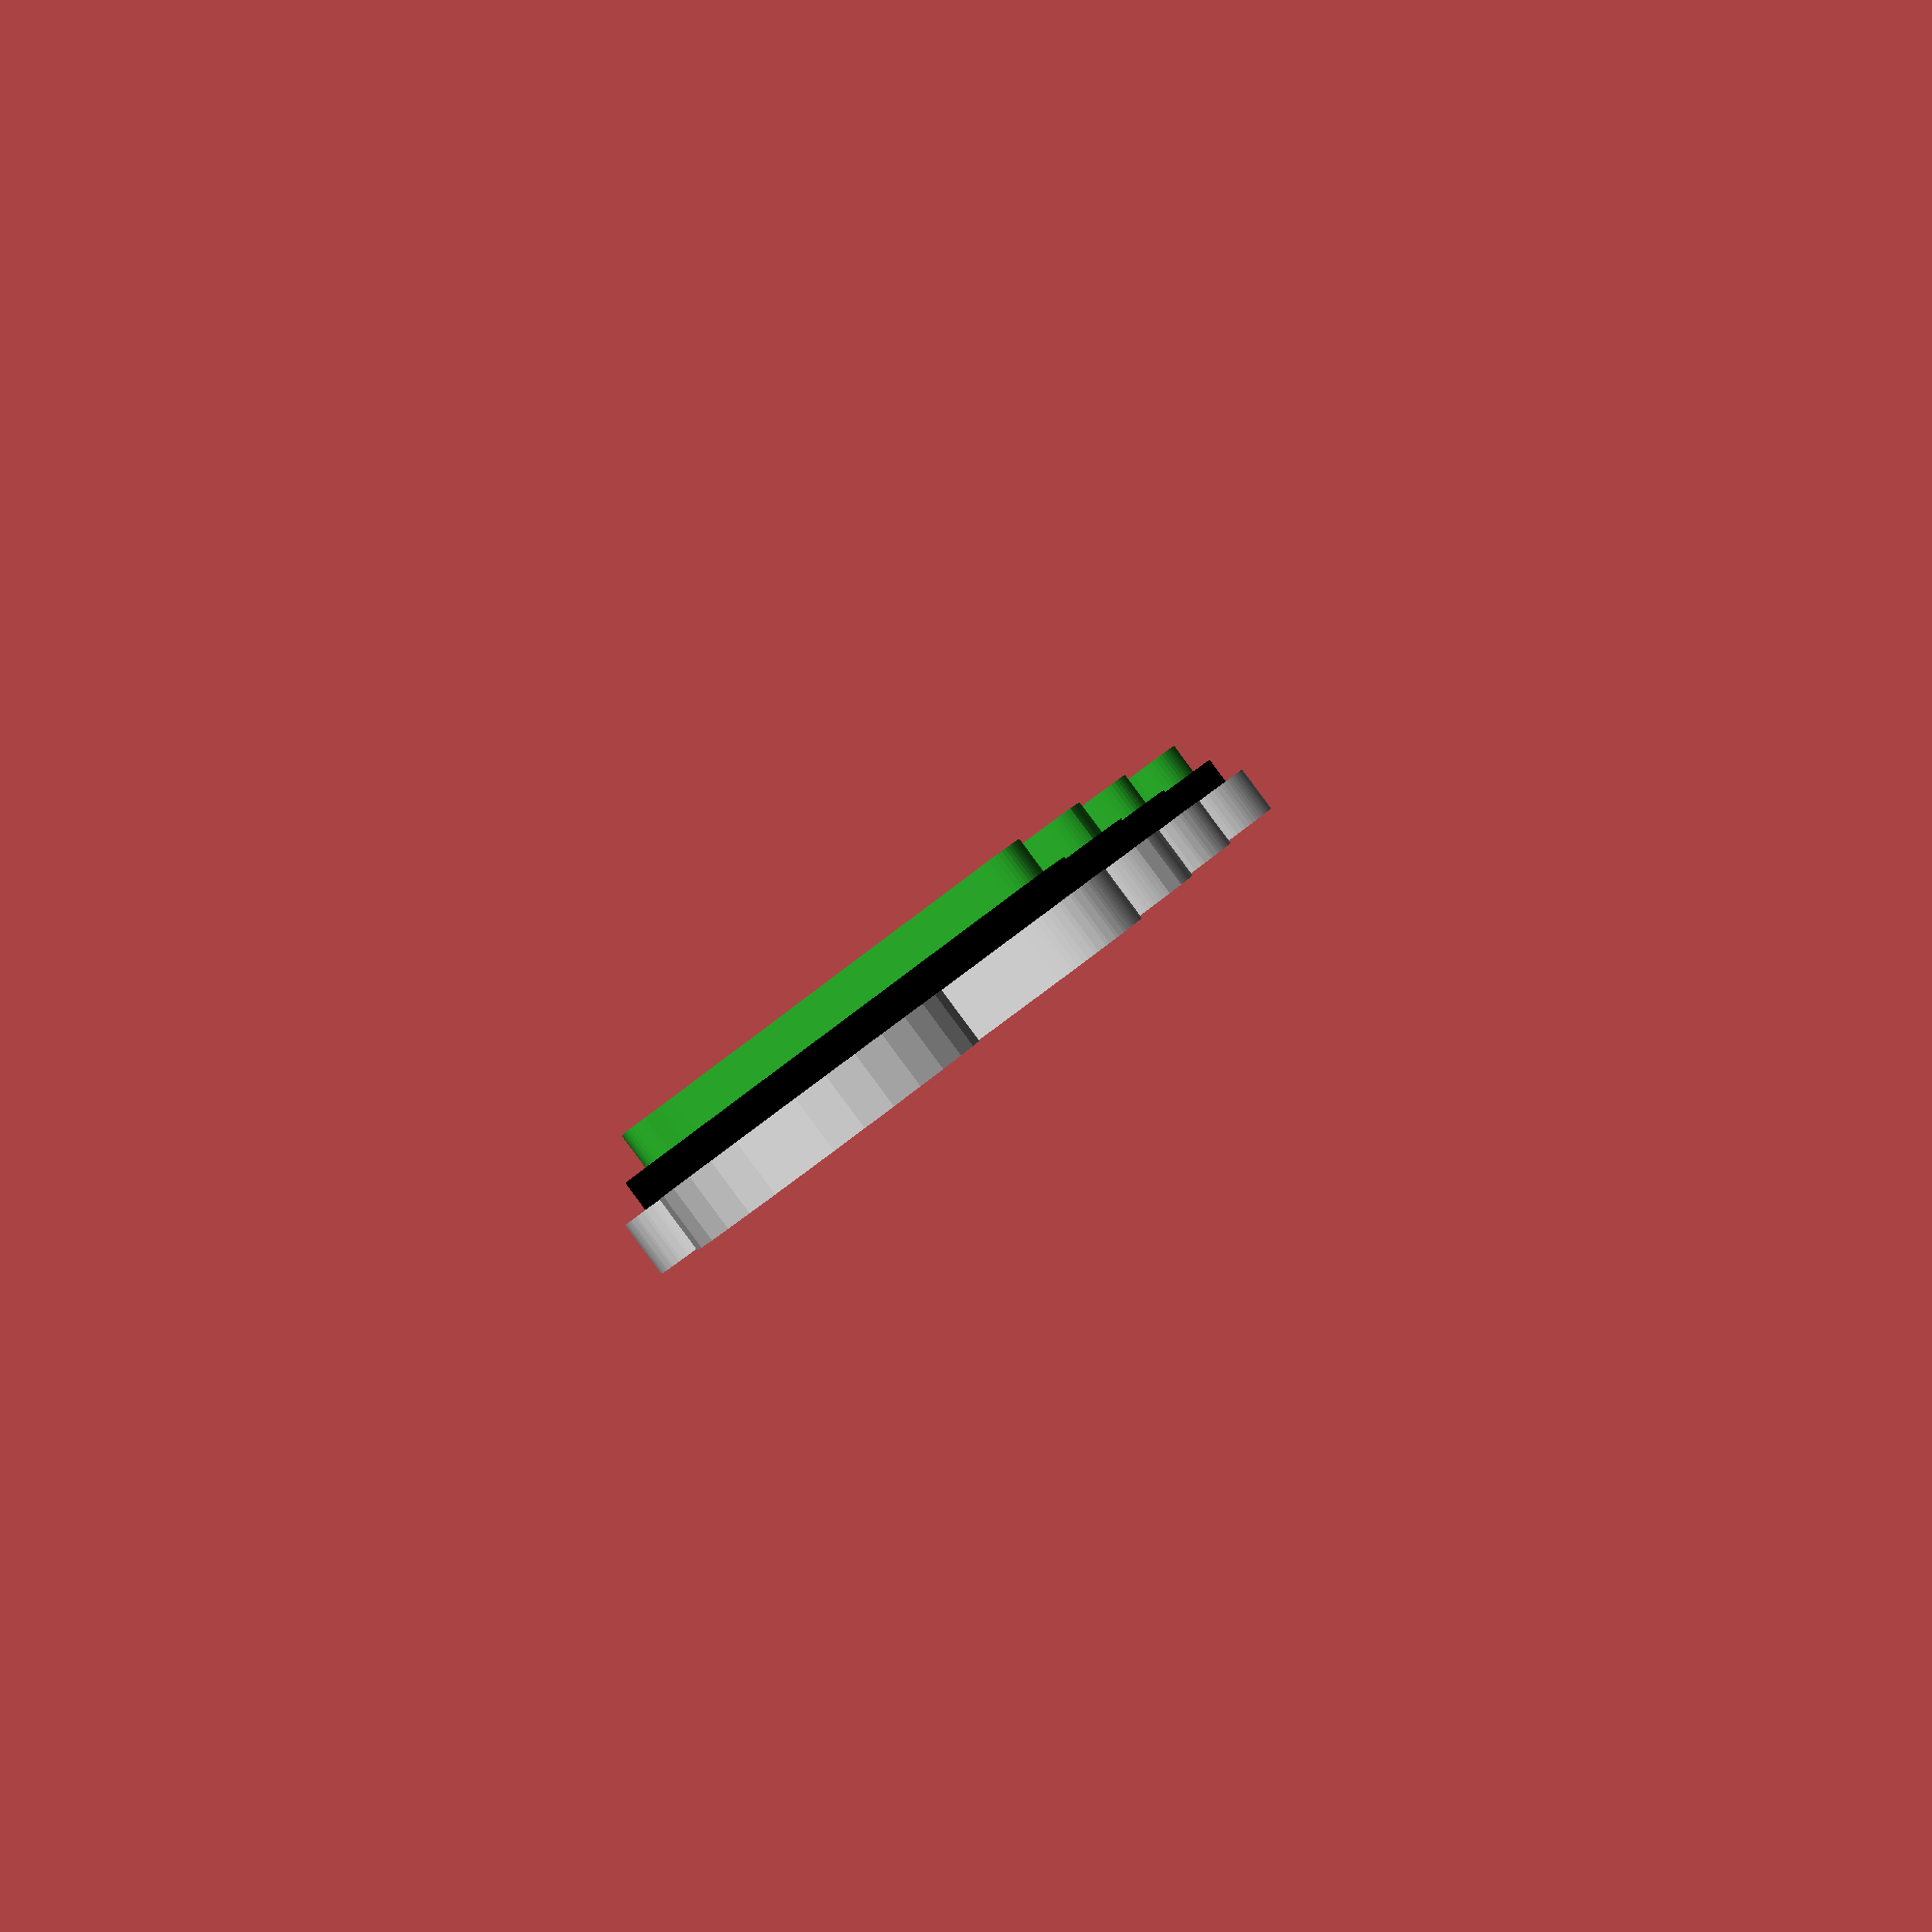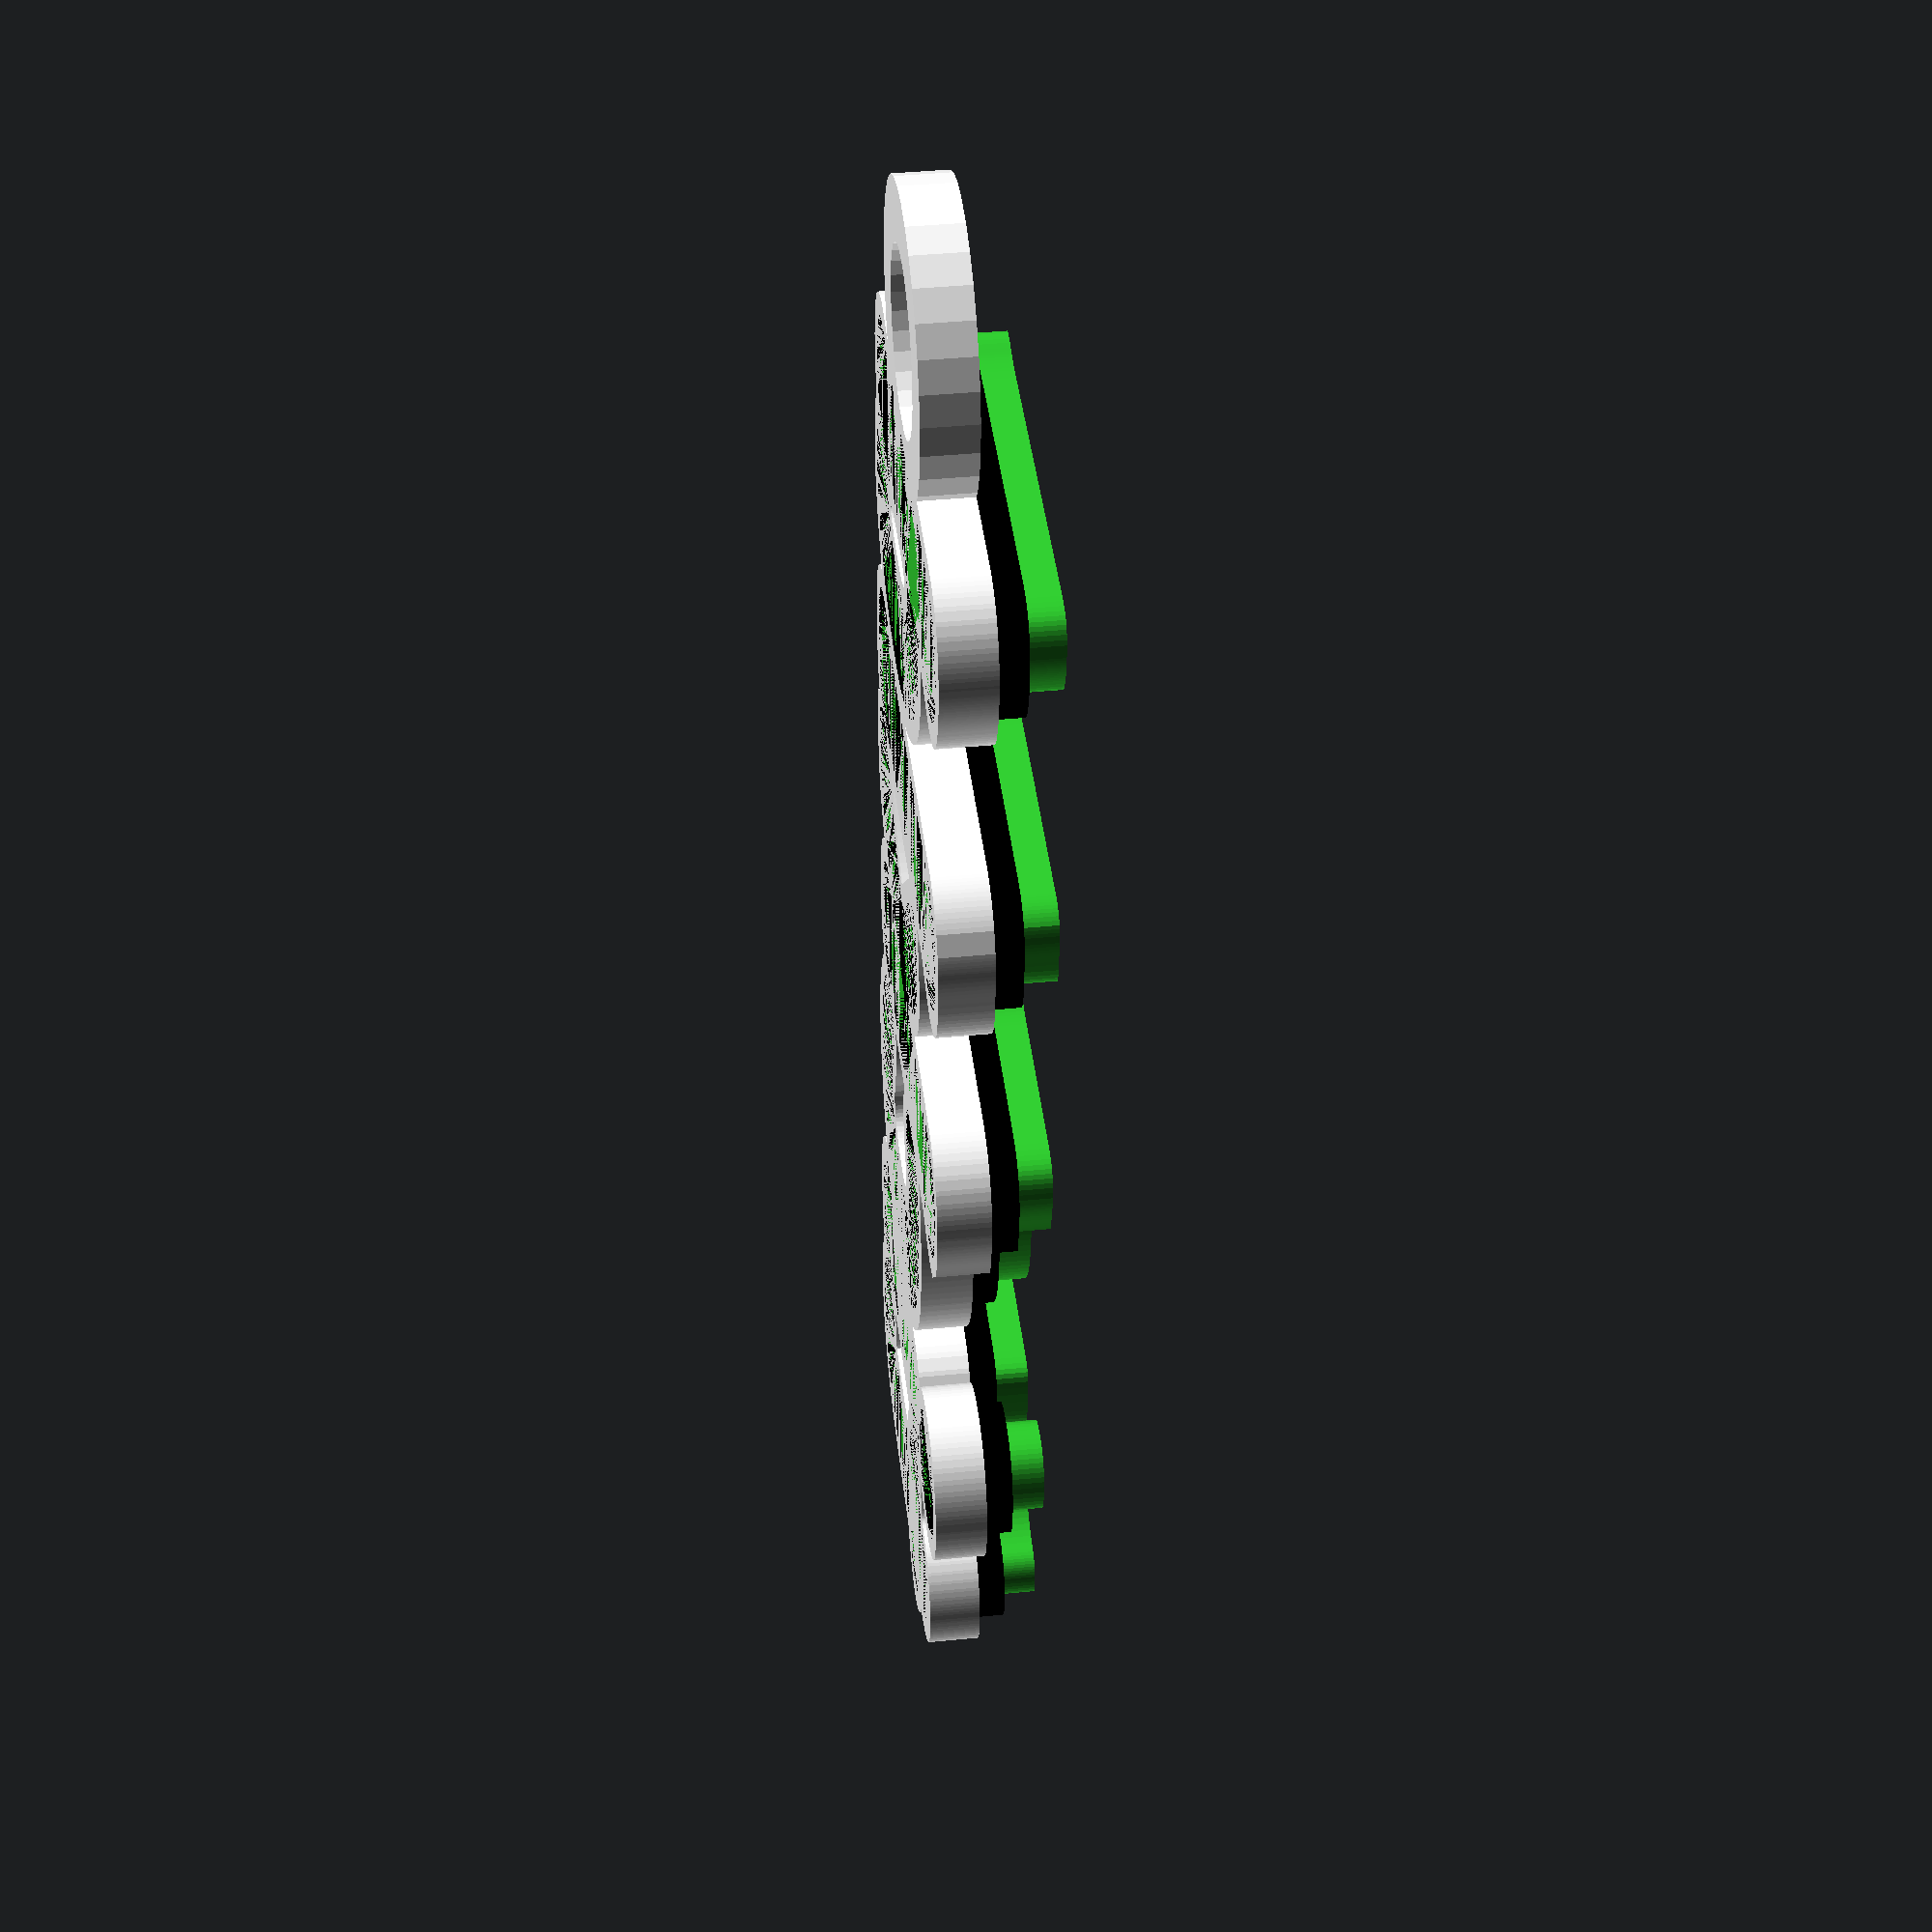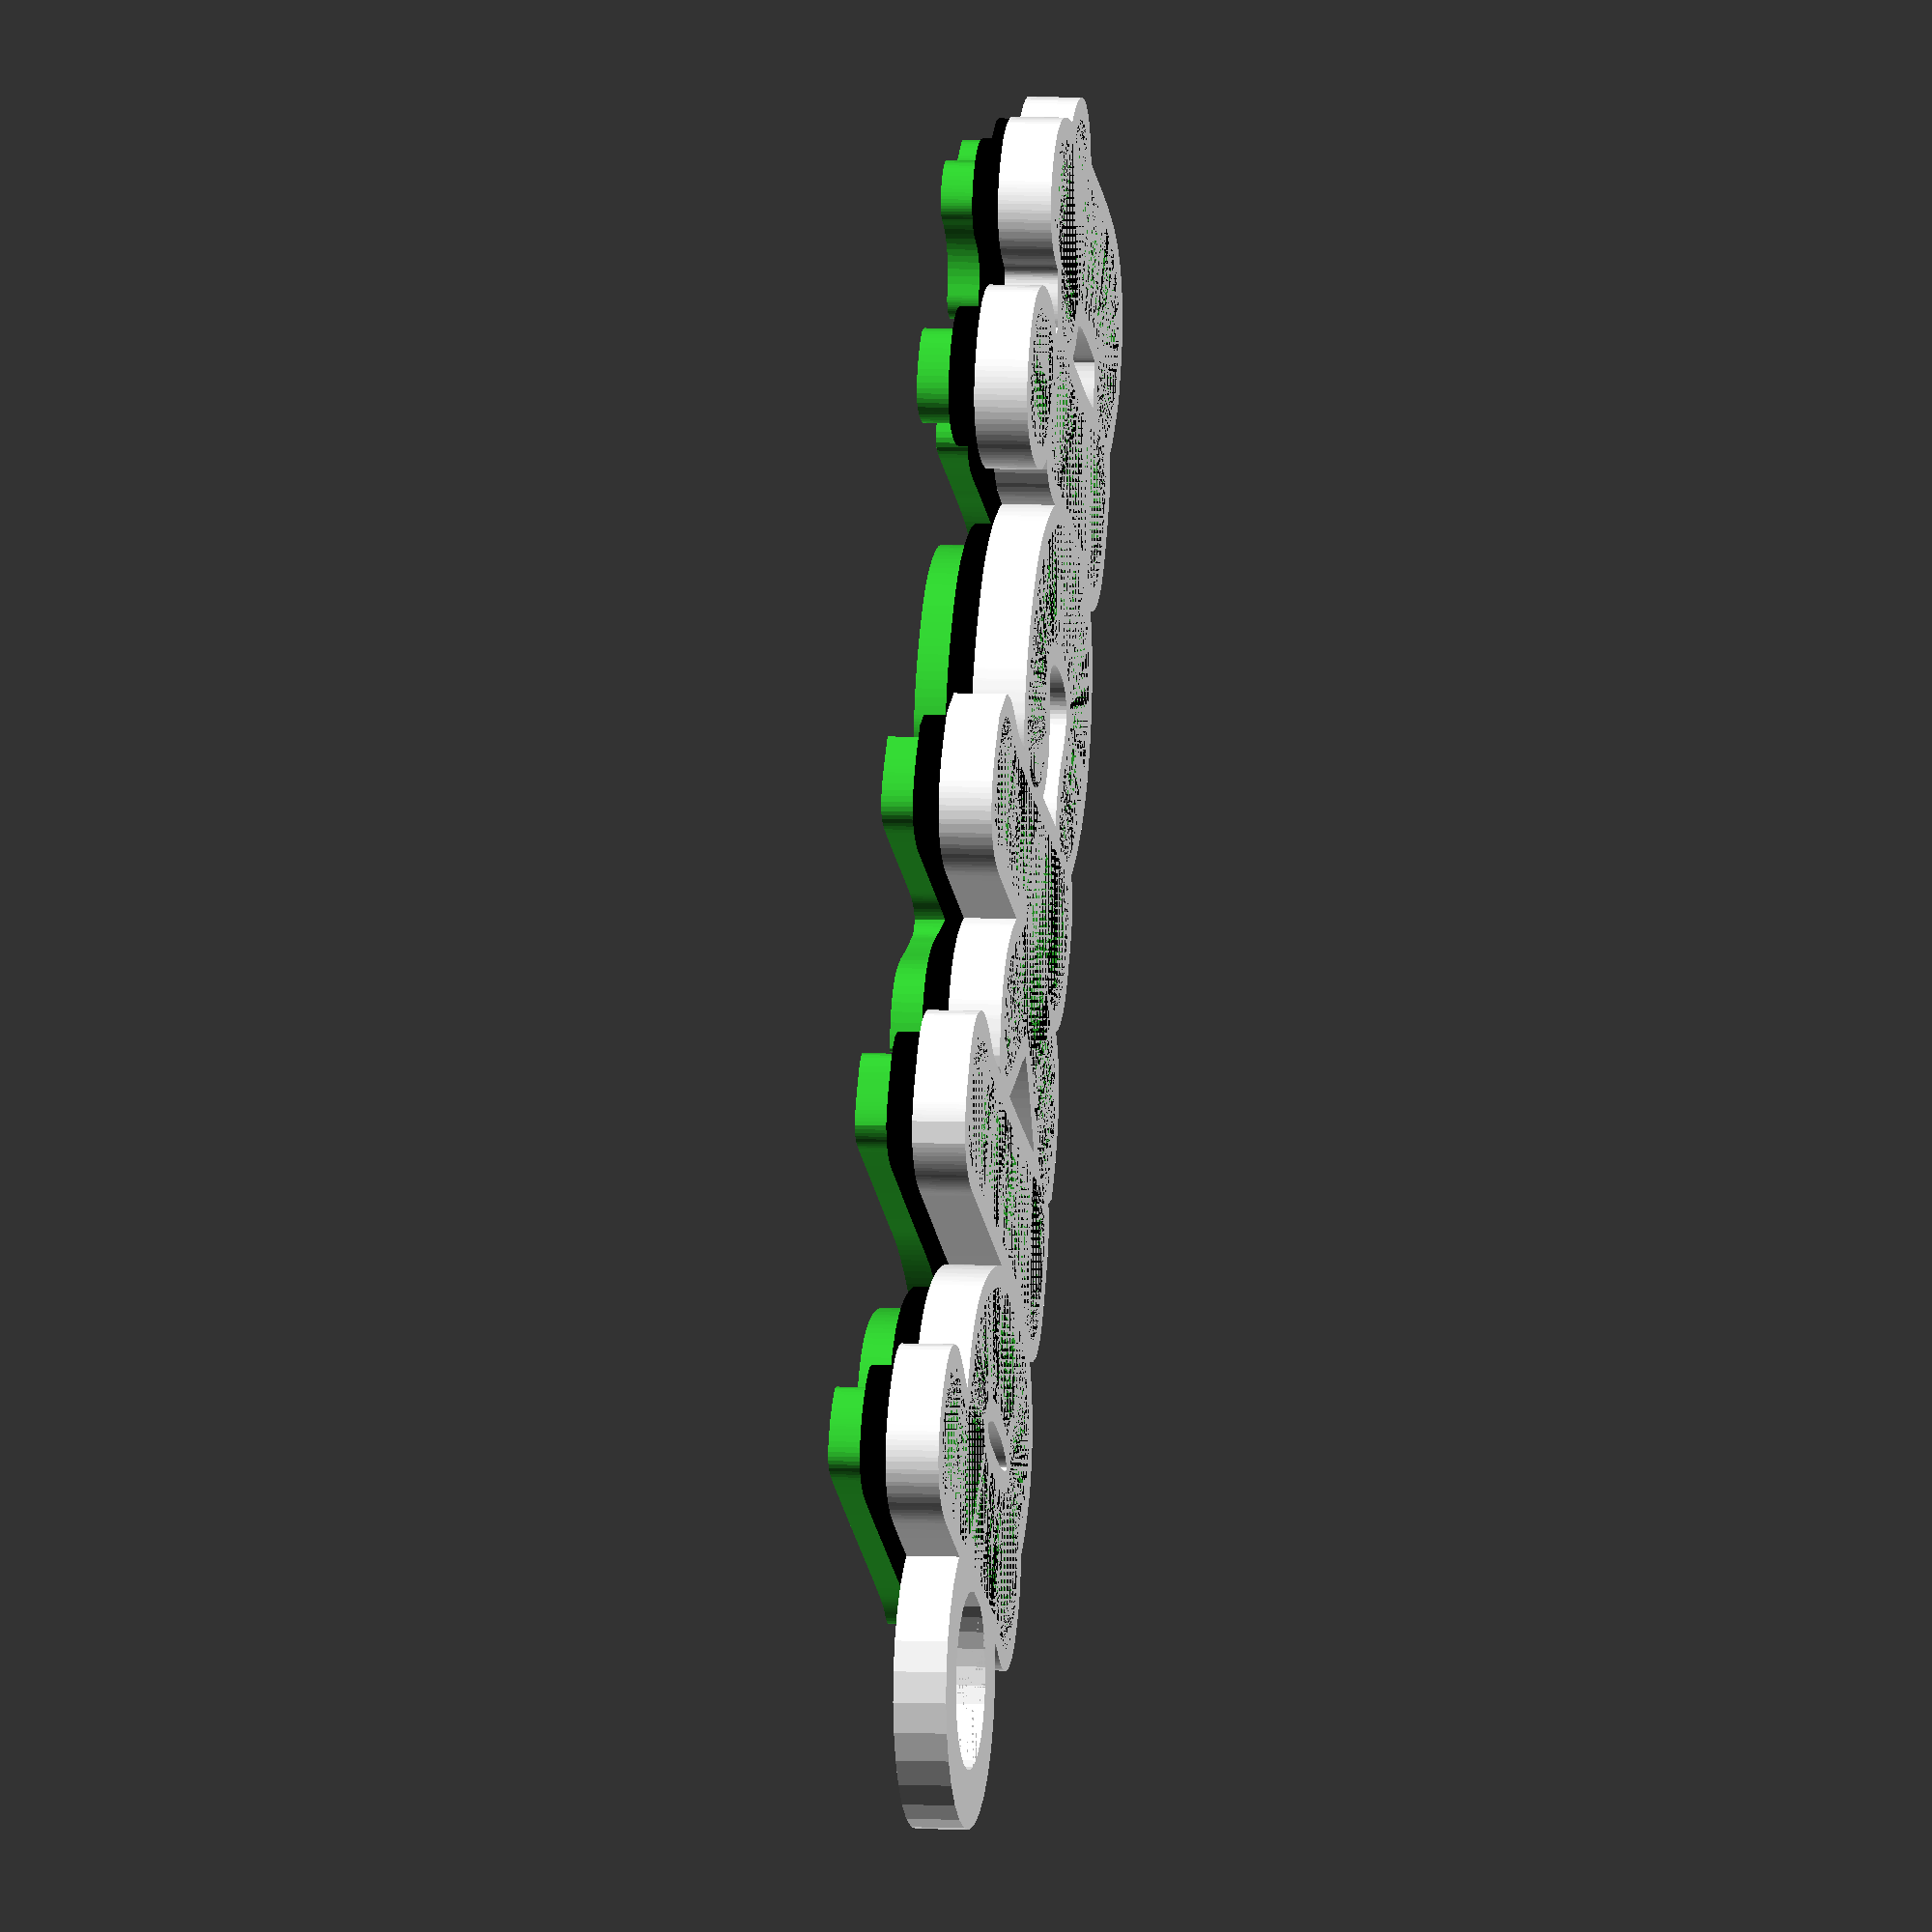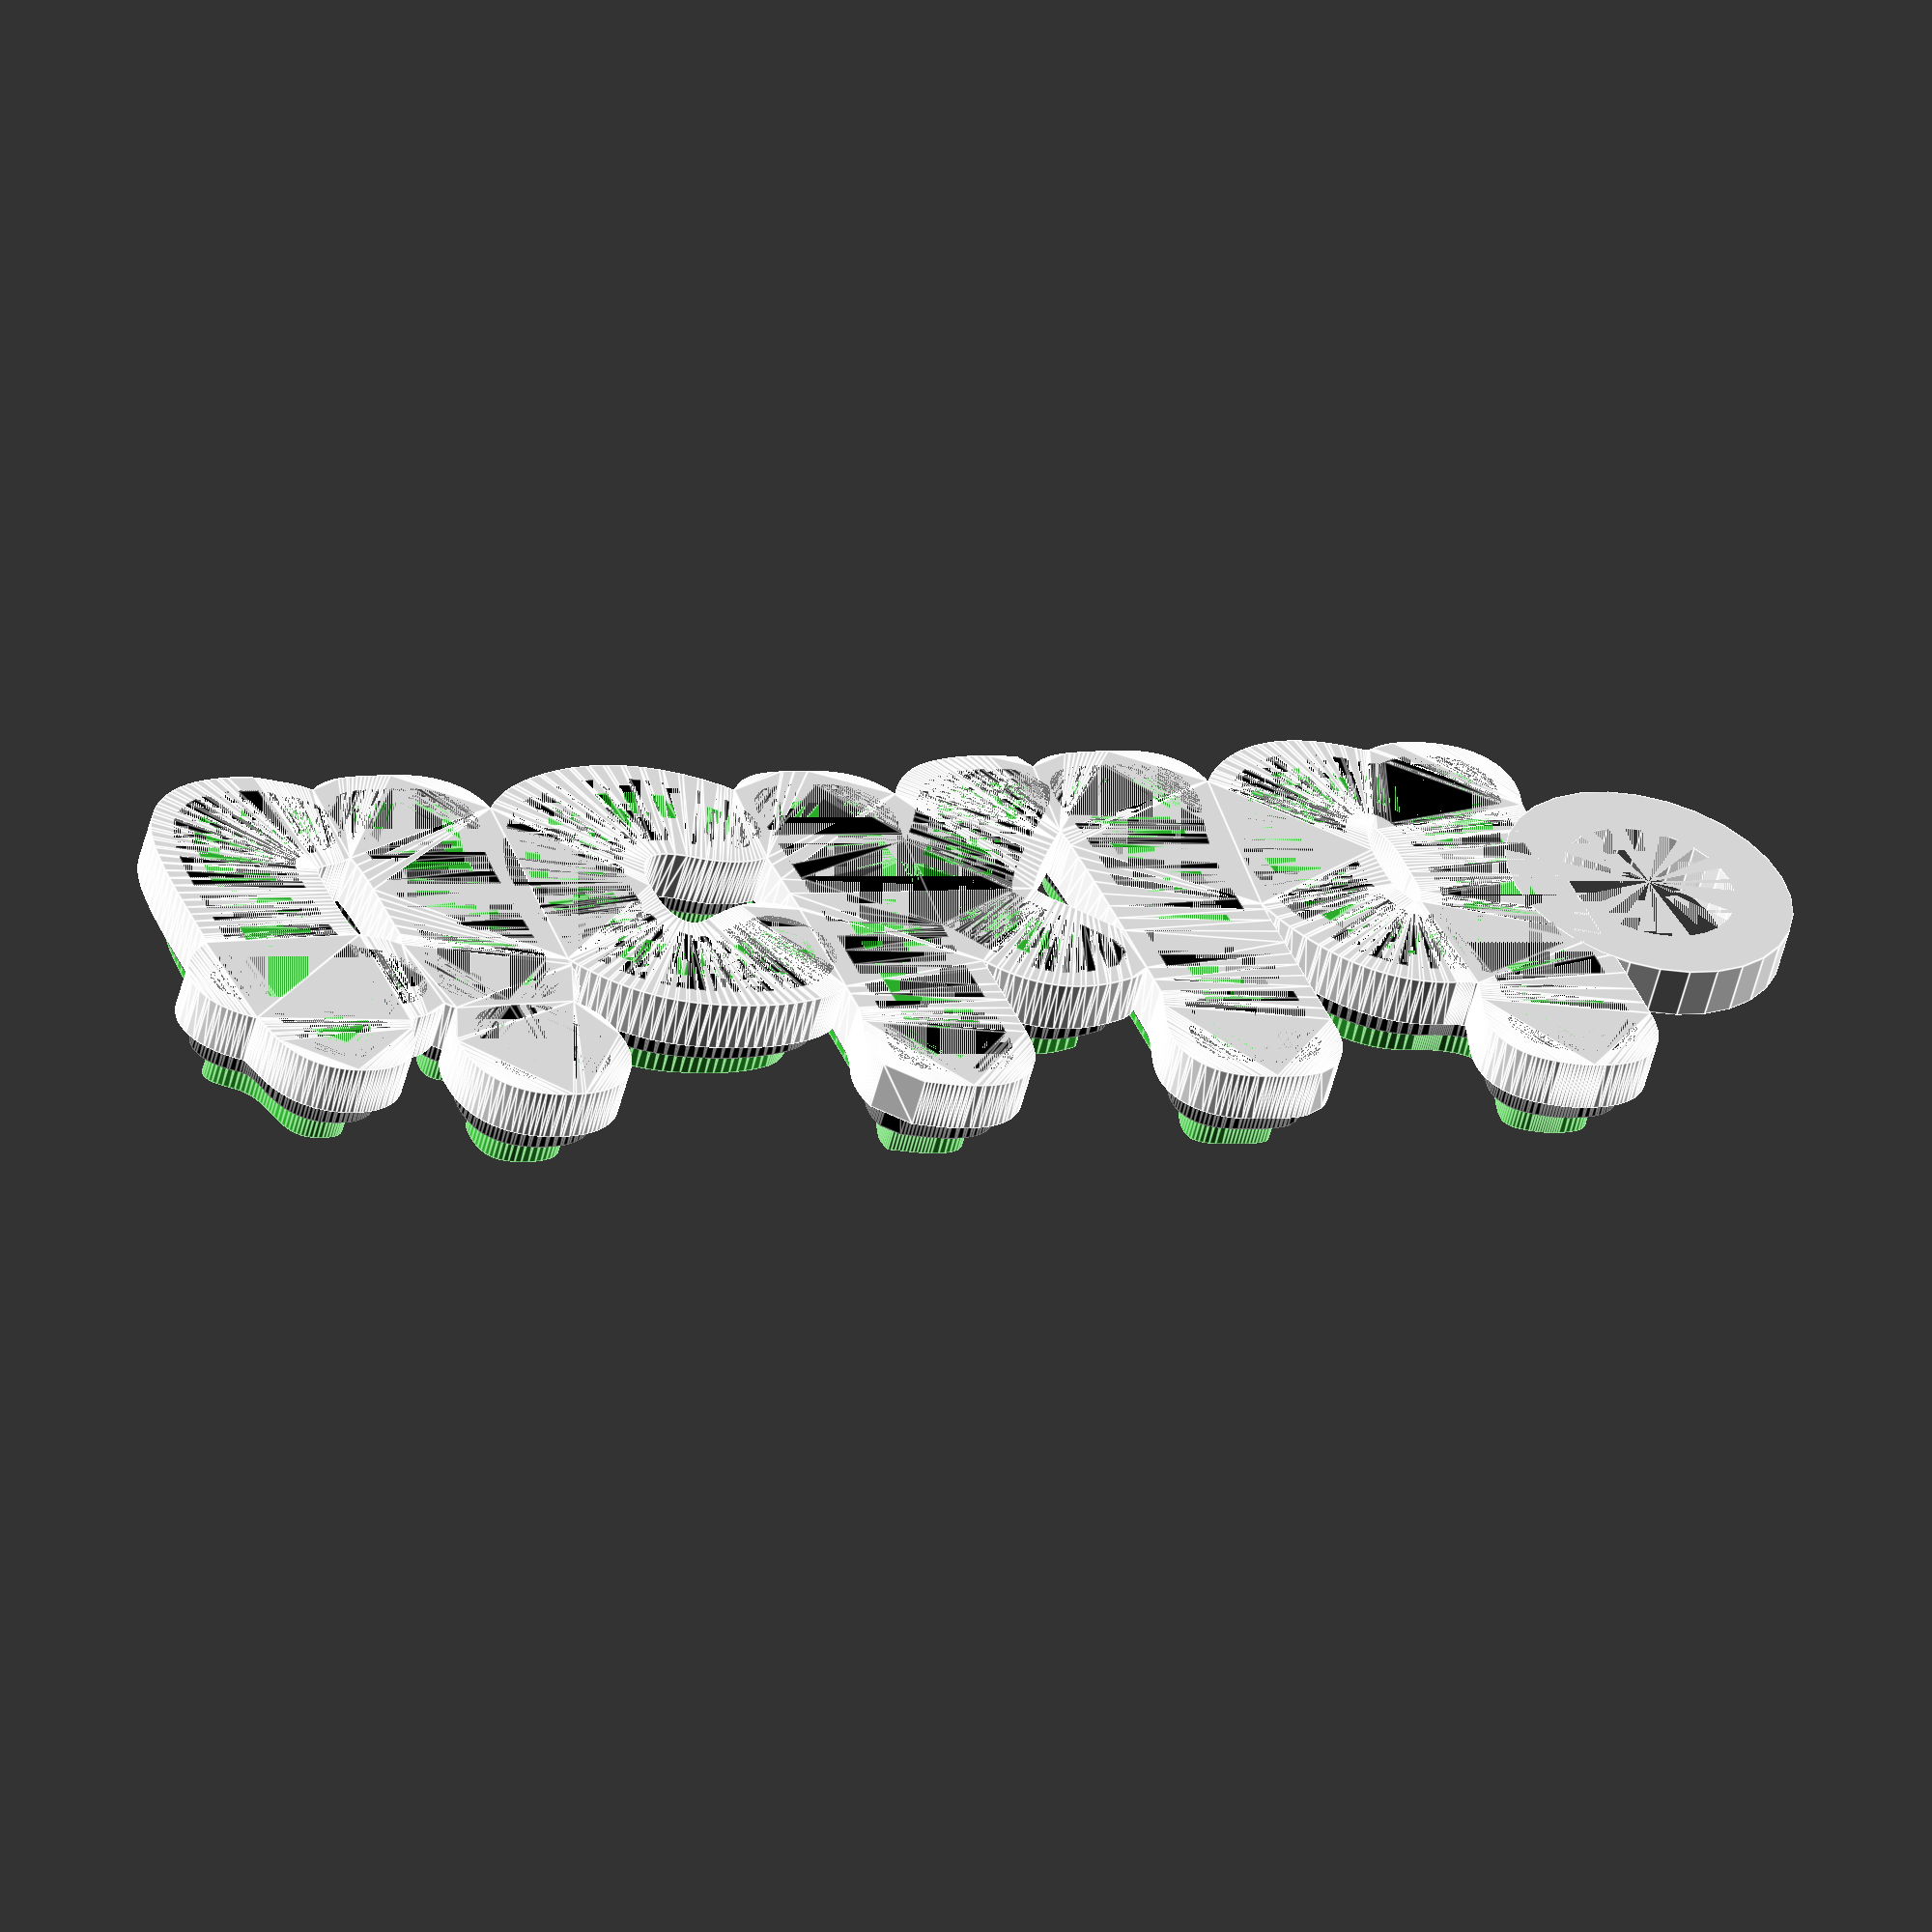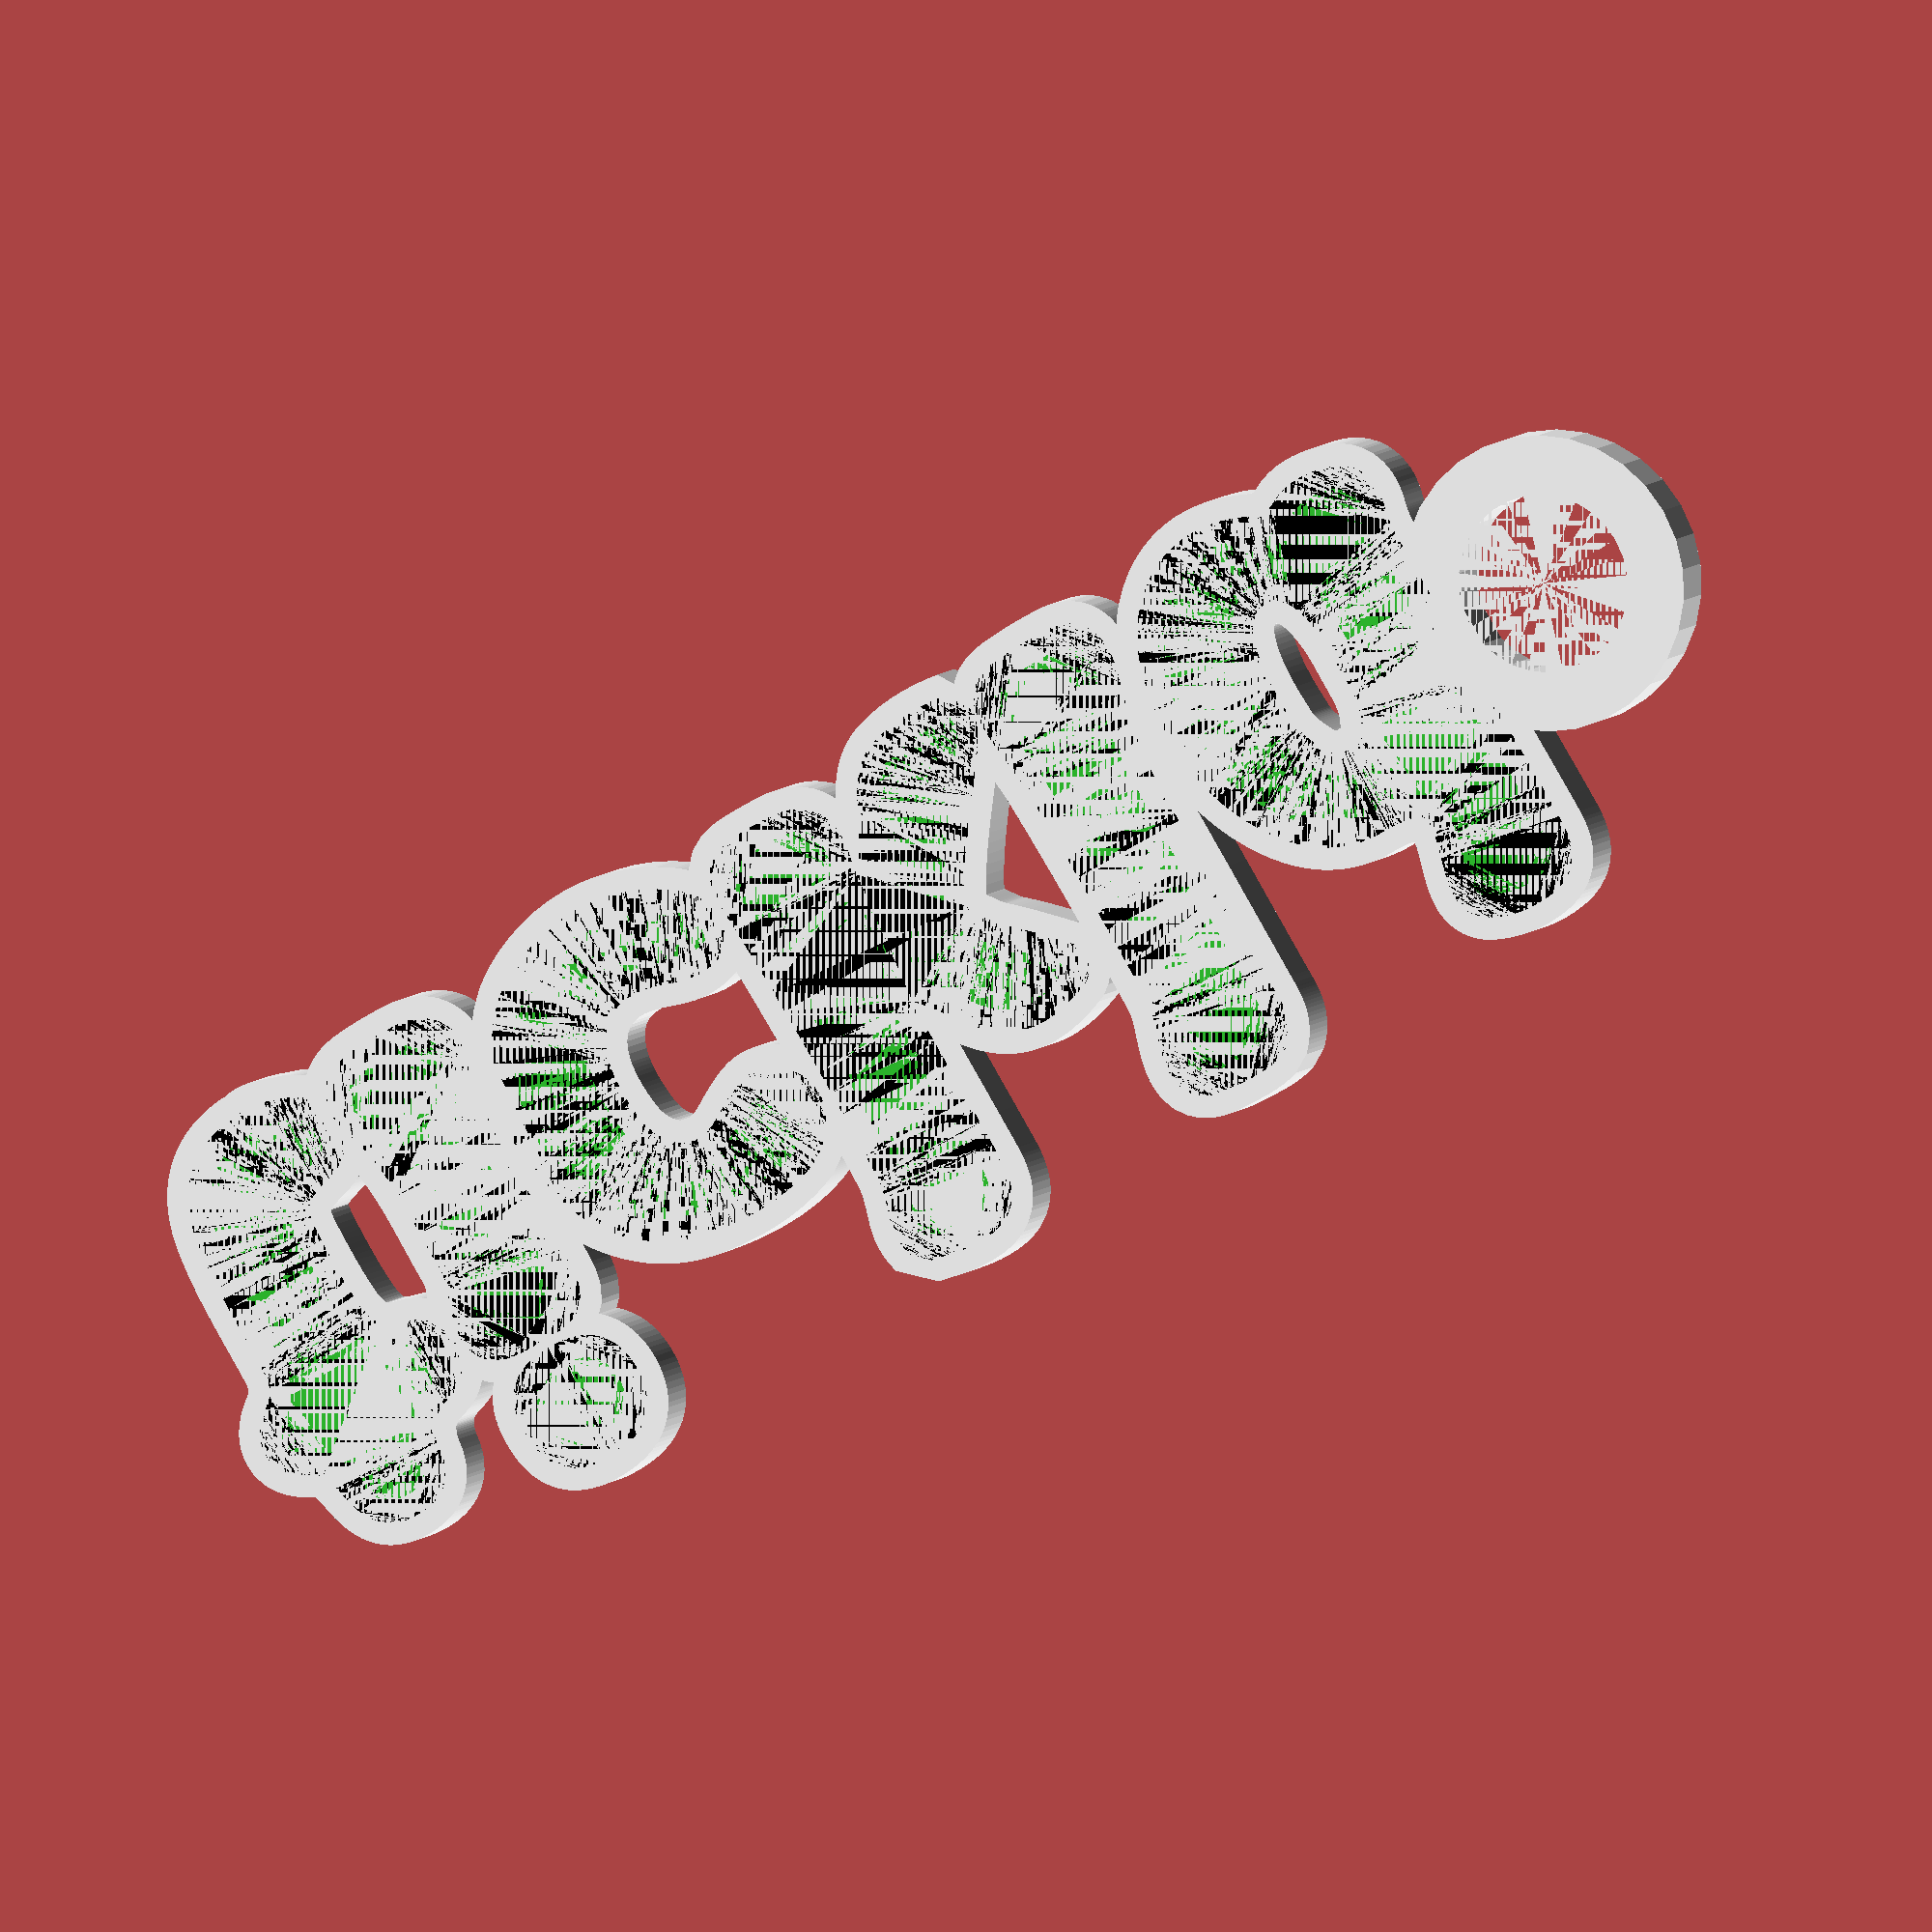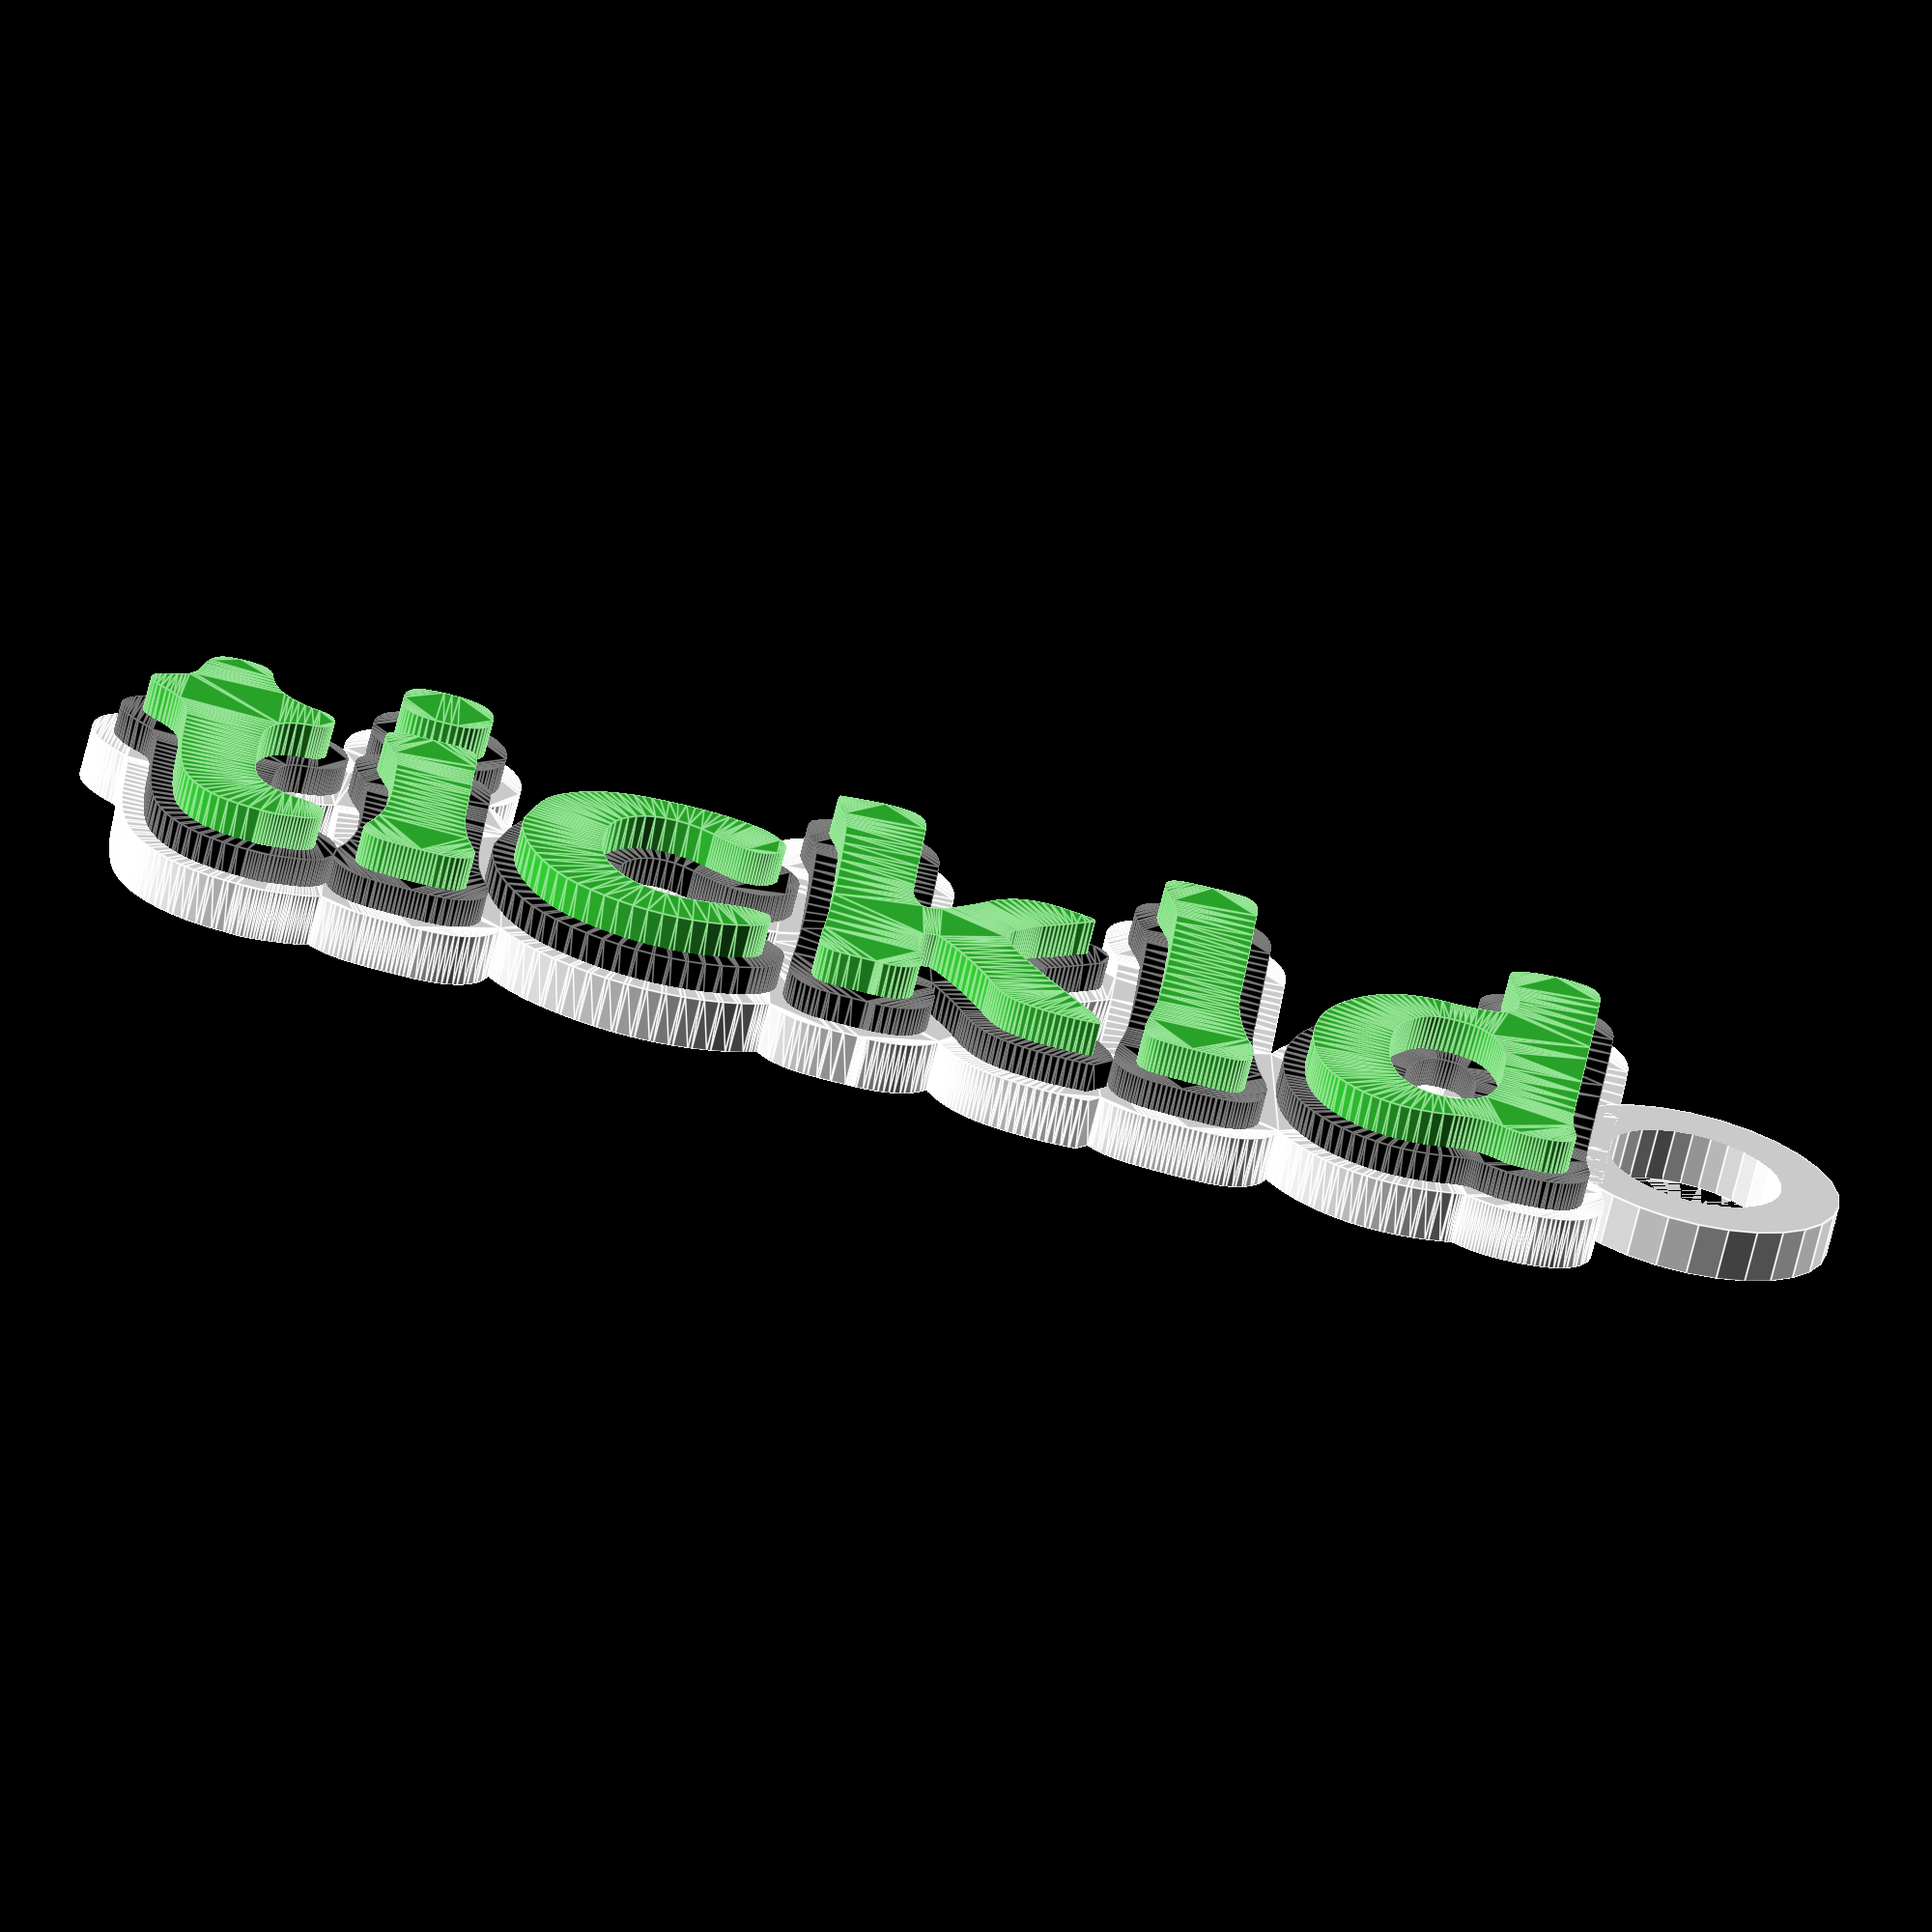
<openscad>
scale_factor = 1; //[.5:.25:5]
inner_section = 1; //[1:On,2:Off]
inner_height = 4; //[2:1:20]
middle_section = 1; //[1:On,2:Off]
middle_height = 3; //[2:1:20]
outer_section = 1; //[1:On,2:Off]
outer_height = 2; //[2:1:20]
//What layer height will you be printing at? This is useful for determining your Z-pause height.
layer_height = .2; //[.1:.05:.3]
//Only works at scale factors of 2 or below
keychain = 1; //[1:On,2:Off]
keychain_ring_height = 2; //[2:1:20]

/*[Hidden]*/

e = .001; //epsilon

scale(scale_factor){
    if(inner_section == 1){
        color("limegreen"){
            linear_extrude(height = inner_height / scale_factor){
                Logo_Full();
            }
        }
    }
    if(middle_section == 1){
        color("black"){
            linear_extrude(height = (middle_height / scale_factor) - (layer_height / scale_factor)){
                offset(r = .75){
                    Logo_Full();
                }
            }
        }
    }
    if(outer_section == 1){
        color("white"){
            linear_extrude(height = (outer_height / scale_factor) - (layer_height / scale_factor)){
                offset(r = 1.5){
                    Logo_Full();
                }
            }
        }
    }
}
if(keychain == 1){
    color("white"){
        translate([(25 * scale_factor) + 3.5,0,0]){
            difference(){
                cylinder(r = 5, h = keychain_ring_height - layer_height, $fn = 30);
                translate([0,0,-(e/2)]){
                    cylinder(r = 3, h = keychain_ring_height + e - layer_height + 2, $fn = 30);
                }
            }
        }
    }
}

module Logo_Full() {
    Logo_T();
    Logo_I_Body();
    Logo_I_Dot();
    Logo_C();
    Logo_K();
    Logo_L();
    difference(){
        Logo_D_Out();
        Logo_D_In();
    }
}
module Logo_D_In() {
    polygon(points = Logo_D_In_points(), paths = Logo_D_In_paths());
};
module Logo_D_Out() {
    polygon(points = Logo_D_Out_points(), paths = Logo_D_Out_paths());
};
module Logo_L() {
    polygon(points = Logo_L_points(), paths = Logo_L_paths());
};
module Logo_K() {
    polygon(points = Logo_K_points(), paths = Logo_K_paths());
};
module Logo_C() {
    polygon(points = Logo_C_points(), paths = Logo_C_paths());
};
module Logo_I_Dot() {
    polygon(points = Logo_I_Dot_points(), paths = Logo_I_Dot_paths());
};
module Logo_I_Body() {
    polygon(points = Logo_I_Body_points(), paths = Logo_I_Body_paths());
};
module Logo_T() {
    polygon(points = Logo_T_points(), paths = Logo_T_paths());
};

function Logo_T_paths() = [[
0,1,2,3,4,5,6,7,8,9,10,11,12,13,14,15,16,17,18,19,20,21,22,23,24,25,26,27,28,29,30,31,32,33,34,35,36,37,38,39,40,41,42,43,44,45,46,47,48,49,50,51,52,53,54,55,56,57,58,59,60,61,62,63,64,65,66,67,68,69,70,71,72,73,74,75,76,77,78,79,80,81,82,83,84,85,86,87,88,89,90,91,92,93,94,95,96,97,98,99,100,101,102,103,104,105,106,107,108,109,110,111,112,113,114,115,116,117,118,119,120,121,122,123,124,125,126,127,128,129,130,131,132,133,134,135,136,137,138,139,140,141,142,143,144,145,146,147,148,149,150,151,152,153,154,155,156,157,158,159,160,161,162,163,164,165,166,167,168,169,170,171,172,173,174,175,176,177,178,179,180,181,182,183,184,185,186,187,188,189,190,191]];
function Logo_T_points() = [
[-21.119503,-4.223990],[-21.260651,-4.074934],[-21.377155,-3.905875],[-21.470793,-3.714783],[-21.543339,-3.499631],[-21.596563,-3.258392],[-21.632246,-2.989041],[-21.652155,-2.689547],[-21.660196,-2.479688],[-21.667398,-2.269672],[-21.673594,-2.059539],[-21.678591,-1.849328],[-21.682215,-1.639075],[-21.684282,-1.428820],[-21.684618,-1.218601],[-21.683035,-1.008456],[-21.679354,-0.798420],[-21.673399,-0.588534],[-21.664984,-0.378836],[-21.653934,-0.169363],[-21.633612,0.090892],[-21.601900,0.344609],[-21.555937,0.589834],[-21.492868,0.824612],[-21.409826,1.046987],[-21.303957,1.255005],[-21.172394,1.446710],[-21.012281,1.620148],[-20.820757,1.773364],[-20.594963,1.904401],[-20.332035,2.011306],[-20.029119,2.092122],[-19.936357,2.114691],[-19.846367,2.143672],[-19.760233,2.179493],[-19.679037,2.222578],[-19.603868,2.273355],[-19.535810,2.332250],[-19.475946,2.399690],[-19.425360,2.476103],[-19.385136,2.561913],[-19.356361,2.657548],[-19.340115,2.763436],[-19.337490,2.880002],[-19.345179,2.977336],[-19.360731,3.067926],[-19.384058,3.151784],[-19.415058,3.228924],[-19.453642,3.299358],[-19.499710,3.363098],[-19.553171,3.420158],[-19.613932,3.470550],[-19.681894,3.514287],[-19.756966,3.551383],[-19.839052,3.581849],[-19.928057,3.605698],[-20.199759,3.679030],[-20.445963,3.772183],[-20.667555,3.884544],[-20.865419,4.015501],[-21.040438,4.164442],[-21.193487,4.330755],[-21.325460,4.513827],[-21.437233,4.713048],[-21.529690,4.927804],[-21.603716,5.157483],[-21.660185,5.401472],[-21.699993,5.659161],[-21.724154,5.796833],[-21.761091,5.917808],[-21.810240,6.022961],[-21.871027,6.113162],[-21.942881,6.189285],[-22.025225,6.252200],[-22.117493,6.302782],[-22.219109,6.341900],[-22.329498,6.370428],[-22.448095,6.389238],[-22.574324,6.399203],[-22.707611,6.401193],[-22.895082,6.392891],[-23.065111,6.371893],[-23.218737,6.336741],[-23.357002,6.285975],[-23.480947,6.218136],[-23.591608,6.131766],[-23.690025,6.025406],[-23.777243,5.897595],[-23.854294,5.746878],[-23.922220,5.571792],[-23.982063,5.370880],[-24.034864,5.142682],[-24.068773,4.976779],[-24.103523,4.814149],[-24.141481,4.655397],[-24.185022,4.501126],[-24.236526,4.351937],[-24.298363,4.208435],[-24.372908,4.071220],[-24.462538,3.940898],[-24.569618,3.818070],[-24.696539,3.703339],[-24.845661,3.597307],[-25.019367,3.500579],[-25.220207,3.391781],[-25.386206,3.280217],[-25.517311,3.165884],[-25.613478,3.048780],[-25.674658,2.928902],[-25.700796,2.806247],[-25.691849,2.680813],[-25.647762,2.552597],[-25.568493,2.421596],[-25.453983,2.287807],[-25.304190,2.151229],[-25.119062,2.011857],[-24.965347,1.896069],[-24.830875,1.775962],[-24.714462,1.651335],[-24.614922,1.521983],[-24.531069,1.387705],[-24.461725,1.248296],[-24.405703,1.103554],[-24.361816,0.953275],[-24.328878,0.797255],[-24.305712,0.635293],[-24.291130,0.467184],[-24.283945,0.292727],[-24.277380,-0.094411],[-24.273615,-0.481580],[-24.271204,-0.868757],[-24.268686,-1.255922],[-24.264610,-1.643058],[-24.257517,-2.030141],[-24.245958,-2.417153],[-24.228476,-2.804072],[-24.203611,-3.190880],[-24.169914,-3.577556],[-24.125931,-3.964078],[-24.070200,-4.350428],[-23.993666,-4.722181],[-23.888014,-5.064286],[-23.752937,-5.376172],[-23.588121,-5.657269],[-23.393255,-5.907012],[-23.168028,-6.124831],[-22.912125,-6.310156],[-22.625235,-6.462417],[-22.307051,-6.581048],[-21.957249,-6.665478],[-21.575525,-6.715139],[-21.161566,-6.729459],[-21.061621,-6.753503],[-20.960001,-6.763197],[-20.856827,-6.760342],[-20.752214,-6.746746],[-20.646278,-6.724212],[-20.539139,-6.694546],[-20.430914,-6.659552],[-20.321716,-6.621031],[-20.211666,-6.580792],[-20.100880,-6.540637],[-19.989475,-6.502369],[-19.877565,-6.467795],[-19.761532,-6.430060],[-19.651159,-6.384709],[-19.547470,-6.331478],[-19.451485,-6.270094],[-19.364227,-6.200290],[-19.286724,-6.121800],[-19.219990,-6.034355],[-19.165054,-5.937685],[-19.122936,-5.831522],[-19.094658,-5.715597],[-19.081244,-5.589644],[-19.083715,-5.453392],[-19.101583,-5.325886],[-19.133509,-5.217168],[-19.178383,-5.125313],[-19.235096,-5.048398],[-19.302542,-4.984498],[-19.379612,-4.931692],[-19.465195,-4.888056],[-19.558187,-4.851667],[-19.657476,-4.820603],[-19.761957,-4.792939],[-19.870518,-4.766753],[-19.982054,-4.740123],[-20.273020,-4.660691],[-20.530474,-4.571390],[-20.756189,-4.470190],[-20.951941,-4.355065]];
function Logo_I_Body_paths() = [[
0,1,2,3,4,5,6,7,8,9,10,11,12,13,14,15,16,17,18,19,20,21,22,23,24,25,26,27,28,29,30,31,32,33,34,35,36,37,38,39,40,41,42,43,44,45,46,47,48,49,50,51,52,53,54,55,56,57,58,59,60,61,62,63,64,65,66,67,68,69,70,71,72,73,74,75,76,77,78,79,80,81,82,83,84,85,86,87,88,89,90,91,92,93,94,95,96,97,98,99,100,101,102,103,104,105,106,107]];
function Logo_I_Body_points() = [
[-14.390816,-2.423389],[-14.397816,-2.029156],[-14.399473,-1.638112],[-14.399067,-1.250840],[-14.399879,-0.867932],[-14.405182,-0.489973],[-14.405228,-0.291563],[-14.405346,-0.098117],[-14.405510,0.090818],[-14.405695,0.275690],[-14.405872,0.456950],[-14.406016,0.635048],[-14.406097,0.810434],[-14.406094,0.983560],[-14.405975,1.154874],[-14.405716,1.324829],[-14.405289,1.493873],[-14.404665,1.662458],[-14.400822,2.135113],[-14.399647,2.525427],[-14.410070,2.840992],[-14.441019,3.089400],[-14.501423,3.278240],[-14.600207,3.415103],[-14.746300,3.507581],[-14.948631,3.563264],[-15.216128,3.589743],[-15.557717,3.594609],[-15.982326,3.585451],[-16.498884,3.569861],[-16.742477,3.555149],[-16.953875,3.525238],[-17.133835,3.479164],[-17.283125,3.415964],[-17.402506,3.334676],[-17.492743,3.234333],[-17.554598,3.113975],[-17.588833,2.972636],[-17.596214,2.809355],[-17.577501,2.623166],[-17.533463,2.413107],[-17.464853,2.178215],[-17.420603,2.049123],[-17.373171,1.920840],[-17.323929,1.793038],[-17.274246,1.665389],[-17.225491,1.537563],[-17.179033,1.409233],[-17.136244,1.280070],[-17.098488,1.149747],[-17.067141,1.017933],[-17.043568,0.884302],[-17.029137,0.748525],[-17.025221,0.610274],[-17.026005,0.108265],[-17.018881,-0.394222],[-17.008663,-0.896862],[-17.000164,-1.399331],[-16.998196,-1.901304],[-17.007568,-2.402452],[-17.033096,-2.902452],[-17.079592,-3.400980],[-17.151867,-3.897709],[-17.254730,-4.392313],[-17.393000,-4.884468],[-17.571484,-5.373849],[-17.631042,-5.543981],[-17.665499,-5.701862],[-17.675415,-5.847255],[-17.661362,-5.979926],[-17.623901,-6.099643],[-17.563606,-6.206172],[-17.481041,-6.299277],[-17.376772,-6.378727],[-17.251369,-6.444287],[-17.105398,-6.495721],[-16.939428,-6.532797],[-16.754023,-6.555284],[-16.613062,-6.564969],[-16.471855,-6.572336],[-16.330435,-6.577598],[-16.188843,-6.580968],[-16.047113,-6.582657],[-15.905284,-6.582879],[-15.763391,-6.581847],[-15.621473,-6.579772],[-15.479566,-6.576866],[-15.337707,-6.573343],[-15.195933,-6.569415],[-15.054282,-6.565292],[-14.821071,-6.548945],[-14.609478,-6.514350],[-14.420568,-6.461771],[-14.255408,-6.391470],[-14.115062,-6.303715],[-14.000594,-6.198770],[-13.913074,-6.076896],[-13.853565,-5.938361],[-13.823134,-5.783427],[-13.822847,-5.612360],[-13.853766,-5.425423],[-13.916964,-5.222881],[-14.053123,-4.822797],[-14.160995,-4.421785],[-14.243862,-4.020435],[-14.304999,-3.619331],[-14.347686,-3.219064],[-14.375198,-2.820222]];
function Logo_I_Dot_paths() = [[
0,1,2,3,4,5,6,7,8,9,10,11,12,13,14,15,16,17,18,19,20,21,22,23,24,25,26,27,28,29,30,31,32,33,34,35,36,37,38,39,40,41,42,43,44,45,46,47]];
function Logo_I_Dot_points() = [
[-14.446308,5.814731],[-14.346392,5.951746],[-14.268054,6.108377],[-14.210868,6.284973],[-14.174398,6.481879],[-14.158213,6.699440],[-14.162566,6.925189],[-14.188563,7.130022],[-14.236495,7.314197],[-14.306646,7.477972],[-14.399302,7.621605],[-14.514755,7.745355],[-14.653289,7.849480],[-14.815191,7.934237],[-15.000751,7.999886],[-15.210257,8.046683],[-15.443995,8.074890],[-15.702250,8.084762],[-15.970926,8.077719],[-16.211683,8.054370],[-16.425432,8.013942],[-16.613096,7.955667],[-16.775585,7.878769],[-16.913822,7.782481],[-17.028721,7.666028],[-17.121201,7.528639],[-17.192177,7.369545],[-17.242567,7.187972],[-17.273289,6.983149],[-17.285259,6.754304],[-17.280529,6.505296],[-17.258959,6.285285],[-17.219042,6.092888],[-17.159279,5.926722],[-17.078165,5.785405],[-16.974197,5.667554],[-16.845873,5.571787],[-16.691687,5.496720],[-16.510138,5.440971],[-16.299723,5.403158],[-16.058935,5.381897],[-15.786275,5.375807],[-15.523199,5.385202],[-15.284727,5.411789],[-15.070427,5.455915],[-14.879866,5.517926],[-14.712615,5.598168],[-14.568240,5.696988]];
function Logo_C_paths() = [[
0,1,2,3,4,5,6,7,8,9,10,11,12,13,14,15,16,17,18,19,20,21,22,23,24,25,26,27,28,29,30,31,32,33,34,35,36,37,38,39,40,41,42,43,44,45,46,47,48,49,50,51,52,53,54,55,56,57,58,59,60,61,62,63,64,65,66,67,68,69,70,71,72,73,74,75,76,77,78,79,80,81,82,83,84,85,86,87,88,89,90,91,92,93,94,95,96,97,98,99,100,101,102,103,104,105,106,107,108,109,110,111,112,113,114,115,116,117,118,119,120,121,122,123,124,125,126,127,128,129,130,131,132,133,134,135,136,137,138,139,140,141,142,143,144,145,146,147,148,149,150,151,152,153,154,155,156,157,158,159,160,161,162,163,164,165,166,167]];
function Logo_C_points() = [
[-3.660010,2.046960],[-3.667507,1.939656],[-3.688710,1.832287],[-3.723535,1.725016],[-3.771896,1.618007],[-3.833708,1.511422],[-3.908887,1.405426],[-3.986659,1.314191],[-4.068859,1.235437],[-4.155200,1.168965],[-4.245392,1.114575],[-4.339150,1.072065],[-4.436185,1.041237],[-4.536209,1.021890],[-4.638934,1.013823],[-4.744070,1.016838],[-4.851332,1.030734],[-4.960431,1.055310],[-5.071078,1.090369],[-5.161613,1.124325],[-5.251512,1.160256],[-5.340779,1.198024],[-5.429418,1.237490],[-5.517436,1.278518],[-5.604836,1.320968],[-5.691624,1.364704],[-5.777803,1.409587],[-5.863380,1.455479],[-5.948358,1.502242],[-6.032742,1.549740],[-6.116537,1.597832],[-6.574803,1.818581],[-7.012182,1.944045],[-7.425961,1.982705],[-7.813429,1.943042],[-8.171872,1.833540],[-8.498580,1.662681],[-8.790838,1.438948],[-9.045936,1.170821],[-9.261158,0.866785],[-9.433795,0.535320],[-9.561132,0.184910],[-9.640458,-0.175963],[-9.666424,-0.362208],[-9.688736,-0.550066],[-9.707098,-0.739175],[-9.721217,-0.929173],[-9.730797,-1.119699],[-9.735542,-1.310395],[-9.735161,-1.500900],[-9.729355,-1.690852],[-9.717831,-1.879890],[-9.700294,-2.067655],[-9.676448,-2.253785],[-9.646000,-2.437921],[-9.547384,-2.845119],[-9.406440,-3.227857],[-9.223658,-3.580975],[-8.999523,-3.899314],[-8.734526,-4.177717],[-8.429151,-4.411023],[-8.083889,-4.594077],[-7.699225,-4.721719],[-7.275649,-4.788792],[-6.813647,-4.790137],[-6.313707,-4.720597],[-5.776316,-4.575010],[-5.612845,-4.518827],[-5.450228,-4.461281],[-5.287841,-4.404847],[-5.125060,-4.351998],[-4.961260,-4.305204],[-4.795818,-4.266936],[-4.628109,-4.239668],[-4.457510,-4.225870],[-4.283395,-4.228014],[-4.105143,-4.248570],[-3.922127,-4.290013],[-3.733725,-4.354812],[-3.686154,-4.516919],[-3.659636,-4.667737],[-3.652827,-4.808047],[-3.664384,-4.938625],[-3.692961,-5.060257],[-3.737214,-5.173722],[-3.795800,-5.279801],[-3.867373,-5.379274],[-3.950591,-5.472923],[-4.044107,-5.561530],[-4.146578,-5.645873],[-4.256660,-5.726733],[-4.726150,-6.022457],[-5.211094,-6.265858],[-5.708529,-6.457677],[-6.215495,-6.598649],[-6.729025,-6.689511],[-7.246156,-6.731002],[-7.763927,-6.723861],[-8.279374,-6.668827],[-8.789534,-6.566635],[-9.291442,-6.418022],[-9.782137,-6.223728],[-10.258657,-5.984489],[-10.632267,-5.733269],[-10.981147,-5.416095],[-11.302067,-5.043380],[-11.591800,-4.625534],[-11.847121,-4.172968],[-12.064800,-3.696095],[-12.241611,-3.205329],[-12.374325,-2.711080],[-12.459717,-2.223763],[-12.494557,-1.753787],[-12.475621,-1.311565],[-12.399680,-0.907510],[-12.341144,-0.684823],[-12.286819,-0.461191],[-12.234375,-0.237354],[-12.181477,-0.014054],[-12.125793,0.207970],[-12.064986,0.427975],[-11.996730,0.645223],[-11.918685,0.858971],[-11.828521,1.068478],[-11.723905,1.273005],[-11.602504,1.471809],[-11.461984,1.664151],[-11.264603,1.898490],[-11.057994,2.118583],[-10.841928,2.324095],[-10.616172,2.514688],[-10.380500,2.690029],[-10.134679,2.849779],[-9.878477,2.993602],[-9.611668,3.121163],[-9.334018,3.232124],[-9.045299,3.326151],[-8.745279,3.402905],[-8.433729,3.462053],[-8.131131,3.506757],[-7.829192,3.544337],[-7.527851,3.573929],[-7.227053,3.594669],[-6.926737,3.605692],[-6.626848,3.606134],[-6.327325,3.595131],[-6.028113,3.571818],[-5.729154,3.535331],[-5.430388,3.484806],[-5.131758,3.419377],[-4.833207,3.338181],[-4.734621,3.305453],[-4.640887,3.267907],[-4.551719,3.225782],[-4.466832,3.179318],[-4.385941,3.128758],[-4.308760,3.074339],[-4.235004,3.016304],[-4.164389,2.954891],[-4.096628,2.890342],[-4.031438,2.822895],[-3.968532,2.752793],[-3.907624,2.680274],[-3.831098,2.576789],[-3.768787,2.472259],[-3.720608,2.366848],[-3.686476,2.260719],[-3.666305,2.154035]];
function Logo_K_paths() = [[
0,1,2,3,4,5,6,7,8,9,10,11,12,13,14,15,16,17,18,19,20,21,22,23,24,25,26,27,28,29,30,31,32,33,34,35,36,37,38,39,40,41,42,43,44,45,46,47,48,49,50,51,52,53,54,55,56,57,58,59,60,61,62,63,64,65,66,67,68,69,70,71,72,73,74,75,76,77,78,79,80,81,82,83,84,85,86,87,88,89,90,91,92,93,94,95,96,97,98,99,100,101,102,103,104,105,106,107,108,109,110,111,112,113,114,115,116,117,118,119,120,121,122,123,124,125,126,127,128,129,130,131,132,133,134,135,136,137,138,139,140,141,142,143,144,145,146,147,148,149,150,151,152,153,154,155,156,157,158,159,160,161,162,163,164,165,166,167,168,169,170,171,172,173,174,175,176,177,178,179,180,181,182,183,184,185,186,187,188,189,190,191,192,193,194,195,196,197,198,199,200,201,202,203,204,205,206,207,208,209,210,211,212,213,214,215,216,217,218,219,220,221,222,223,224,225,226,227,228,229,230,231,232,233,234,235,236,237,238,239,240,241,242,243,244,245,246,247,248,249,250,251,252,253,254,255,256,257,258,259,260,261,262,263,264,265,266,267,268,269,270,271,272,273,274,275,276,277,278,279,280,281,282,283,284,285,286,287]];
function Logo_K_points() = [
[1.870089,0.222585],[1.948366,0.291616],[2.022209,0.366371],[2.092899,0.444717],[2.161710,0.524519],[2.229922,0.603643],[2.298813,0.679955],[2.385203,0.773620],[2.470075,0.868705],[2.553550,0.965076],[2.635749,1.062601],[2.716794,1.161144],[2.796803,1.260574],[2.875897,1.360754],[2.954197,1.461551],[3.031824,1.562832],[3.108898,1.664462],[3.185541,1.766308],[3.261872,1.868237],[3.502872,2.170585],[3.745370,2.431525],[3.992431,2.651406],[4.247120,2.830581],[4.512505,2.969401],[4.791650,3.068218],[5.087619,3.127383],[5.403480,3.147247],[5.742296,3.128162],[6.107133,3.070479],[6.501060,2.974551],[6.927137,2.840729],[6.943399,2.832183],[6.957996,2.818923],[6.970755,2.801771],[6.981506,2.781553],[6.990075,2.759088],[6.996293,2.735202],[6.999986,2.710716],[7.000983,2.686454],[6.999115,2.663239],[6.994208,2.641894],[6.986091,2.623240],[6.974588,2.608103],[6.827081,2.462069],[6.682652,2.318087],[6.540813,2.176210],[6.401070,2.036488],[6.262928,1.898970],[6.125894,1.763707],[5.989475,1.630751],[5.853176,1.500152],[5.716508,1.371960],[5.578973,1.246226],[5.440080,1.123001],[5.299334,1.002334],[5.218079,0.930127],[5.141800,0.855316],[5.069780,0.778285],[5.001307,0.699416],[4.935665,0.619093],[4.872142,0.537701],[4.810022,0.455625],[4.748593,0.373247],[4.687138,0.290951],[4.624946,0.209121],[4.561299,0.128141],[4.495485,0.048396],[4.397091,-0.079438],[4.320011,-0.205566],[4.262999,-0.330376],[4.224816,-0.454257],[4.204217,-0.577596],[4.199962,-0.700781],[4.210809,-0.824201],[4.235511,-0.948242],[4.272831,-1.073294],[4.321523,-1.199742],[4.380347,-1.327976],[4.448059,-1.458381],[4.642599,-1.799896],[4.848614,-2.133416],[5.064701,-2.459920],[5.289452,-2.780384],[5.521464,-3.095784],[5.759328,-3.407099],[6.001640,-3.715305],[6.246997,-4.021379],[6.493989,-4.326299],[6.741214,-4.631041],[6.987263,-4.936582],[7.230734,-5.243900],[7.296332,-5.326840],[7.362219,-5.409870],[7.427763,-5.493951],[7.492330,-5.580047],[7.555282,-5.669123],[7.615988,-5.762135],[7.673812,-5.860049],[7.728124,-5.963829],[7.778282,-6.074434],[7.823656,-6.192830],[7.863613,-6.319975],[7.897516,-6.456837],[7.672497,-6.491797],[7.448627,-6.521151],[7.225804,-6.544446],[7.003921,-6.561223],[6.782878,-6.571033],[6.562569,-6.573420],[6.342891,-6.567926],[6.123741,-6.554099],[5.905014,-6.531483],[5.686607,-6.499625],[5.468417,-6.458069],[5.250336,-6.406359],[5.083206,-6.353154],[4.930385,-6.285550],[4.790785,-6.204761],[4.663320,-6.112007],[4.546898,-6.008502],[4.440436,-5.895463],[4.342842,-5.774108],[4.253030,-5.645653],[4.169911,-5.511315],[4.092399,-5.372309],[4.019405,-5.229854],[3.949841,-5.085165],[3.808822,-4.805012],[3.641765,-4.507092],[3.454873,-4.199242],[3.254350,-3.889300],[3.046400,-3.585104],[2.837226,-3.294491],[2.633030,-3.025301],[2.440015,-2.785372],[2.264388,-2.582542],[2.112348,-2.424648],[1.990100,-2.319529],[1.903846,-2.275024],[1.800802,-2.297758],[1.710480,-2.327531],[1.632112,-2.363931],[1.564928,-2.406548],[1.508160,-2.454973],[1.461037,-2.508792],[1.422790,-2.567594],[1.392649,-2.630969],[1.369846,-2.698506],[1.353610,-2.769792],[1.343173,-2.844421],[1.337765,-2.921974],[1.334394,-3.058171],[1.335116,-3.193711],[1.339711,-3.328702],[1.347962,-3.463251],[1.359647,-3.597463],[1.374548,-3.731447],[1.392445,-3.865308],[1.413121,-3.999155],[1.436355,-4.133091],[1.461928,-4.267224],[1.489621,-4.401663],[1.519216,-4.536511],[1.560221,-4.766464],[1.575082,-4.976079],[1.563963,-5.165746],[1.527028,-5.335850],[1.464443,-5.486783],[1.376371,-5.618930],[1.262978,-5.732683],[1.124428,-5.828432],[0.960884,-5.906560],[0.772513,-5.967461],[0.559479,-6.011521],[0.321947,-6.039128],[0.300293,-6.040688],[0.278611,-6.041990],[0.256905,-6.043073],[0.235176,-6.043972],[0.213429,-6.044722],[0.191667,-6.045361],[0.169894,-6.045926],[0.148114,-6.046451],[0.126328,-6.046975],[0.104543,-6.047532],[0.082760,-6.048157],[0.060981,-6.048890],[-0.420305,-6.064658],[-0.818730,-6.070828],[-1.141723,-6.060734],[-1.396711,-6.027713],[-1.591123,-5.965101],[-1.732386,-5.866236],[-1.827926,-5.724454],[-1.885174,-5.533092],[-1.911554,-5.285487],[-1.914497,-4.974974],[-1.901428,-4.594890],[-1.879776,-4.138572],[-1.846143,-3.340104],[-1.820086,-2.541459],[-1.801053,-1.742663],[-1.788489,-0.943743],[-1.781841,-0.144726],[-1.780558,0.654365],[-1.784086,1.453498],[-1.791873,2.252651],[-1.803364,3.051797],[-1.818009,3.850909],[-1.835253,4.649960],[-1.854543,5.448924],[-1.861152,5.582005],[-1.874016,5.715253],[-1.892537,5.848565],[-1.916114,5.981833],[-1.944146,6.114951],[-1.976033,6.247815],[-2.011175,6.380318],[-2.048971,6.512354],[-2.088820,6.643819],[-2.130123,6.774606],[-2.172279,6.904610],[-2.214688,7.033724],[-2.240847,7.117249],[-2.263720,7.199724],[-2.282989,7.281561],[-2.298330,7.363172],[-2.309423,7.444969],[-2.315949,7.527366],[-2.317584,7.610773],[-2.314009,7.695602],[-2.304902,7.782267],[-2.289943,7.871179],[-2.268811,7.962750],[-2.241184,8.057392],[-2.113955,8.083397],[-1.987121,8.111014],[-1.860611,8.139644],[-1.734360,8.168684],[-1.608297,8.197536],[-1.482355,8.225595],[-1.356465,8.252264],[-1.230561,8.276938],[-1.104572,8.299019],[-0.978431,8.317905],[-0.852070,8.332994],[-0.725420,8.343686],[-0.453426,8.353866],[-0.213202,8.346004],[-0.003161,8.318836],[0.178284,8.271095],[0.332721,8.201517],[0.461736,8.108835],[0.566917,7.991782],[0.649850,7.849094],[0.712124,7.679504],[0.755325,7.481747],[0.781041,7.254556],[0.790859,6.996666],[0.794381,6.555107],[0.797201,6.113537],[0.799441,5.671961],[0.801221,5.230377],[0.802661,4.788787],[0.803881,4.347191],[0.805001,3.905591],[0.806141,3.463987],[0.807422,3.022379],[0.808963,2.580770],[0.810885,2.139159],[0.813308,1.697547],[0.814226,1.551897],[0.816349,1.406380],[0.821185,1.261404],[0.830244,1.117376],[0.845036,0.974703],[0.867067,0.833792],[0.897848,0.695051],[0.938887,0.558888],[0.991693,0.425708],[1.057775,0.295920],[1.138641,0.169931],[1.235802,0.048146],[1.367503,0.038008],[1.487106,0.046400],[1.595889,0.071187],[1.695128,0.110237],[1.786102,0.161414]];
function Logo_L_paths() = [[
0,1,2,3,4,5,6,7,8,9,10,11,12,13,14,15,16,17,18,19,20,21,22,23,24,25,26,27,28,29,30,31,32,33,34,35,36,37,38,39,40,41,42,43,44,45,46,47,48,49,50,51,52,53,54,55,56,57,58,59,60,61,62,63,64,65,66,67,68,69,70,71,72,73,74,75,76,77,78,79,80,81,82,83,84,85,86,87,88,89,90,91,92,93,94,95,96,97,98,99,100,101,102,103,104,105,106,107,108,109,110,111,112,113,114,115,116,117,118,119,120,121,122,123,124,125,126,127,128,129,130,131,132,133,134,135,136,137,138,139,140,141,142,143]];
function Logo_L_points() = [
[9.608809,5.249835],[9.590940,5.401834],[9.564368,5.553781],[9.530385,5.705651],[9.490273,5.857424],[9.445323,6.009078],[9.396816,6.160589],[9.346044,6.311935],[9.294289,6.463096],[9.242839,6.614047],[9.192981,6.764766],[9.146000,6.915232],[9.080555,7.158296],[9.038931,7.374766],[9.022264,7.565888],[9.031690,7.732907],[9.068342,7.877068],[9.133360,7.999616],[9.227880,8.101797],[9.353039,8.184856],[9.509971,8.250039],[9.699814,8.298592],[9.923703,8.331758],[10.182776,8.350783],[10.322276,8.357852],[10.462016,8.366097],[10.601785,8.374555],[10.741370,8.382255],[10.880561,8.388230],[11.019142,8.391514],[11.156903,8.391139],[11.293633,8.386138],[11.429119,8.375544],[11.563148,8.358389],[11.695511,8.333706],[11.825992,8.300528],[11.937584,8.197120],[12.028246,8.089475],[12.100124,7.978037],[12.155367,7.863252],[12.196125,7.745565],[12.224543,7.625422],[12.242773,7.503266],[12.252963,7.379545],[12.257262,7.254703],[12.257816,7.129184],[12.256779,7.003435],[12.256293,6.877901],[12.259081,6.268270],[12.262388,5.658640],[12.266025,5.049010],[12.269798,4.439382],[12.273517,3.829753],[12.276987,3.220125],[12.280012,2.610496],[12.282404,2.000868],[12.283972,1.391239],[12.284517,0.781610],[12.283854,0.171980],[12.281786,-0.437651],[12.284479,-0.806361],[12.296123,-1.173398],[12.316965,-1.538787],[12.347248,-1.902553],[12.387220,-2.264721],[12.437126,-2.625315],[12.497211,-2.984360],[12.567718,-3.341882],[12.648897,-3.697901],[12.740992,-4.052446],[12.844244,-4.405540],[12.958903,-4.757208],[12.981813,-4.826228],[13.003403,-4.896045],[13.023571,-4.966557],[13.042215,-5.037657],[13.059237,-5.109242],[13.074533,-5.181209],[13.088007,-5.253448],[13.099552,-5.325857],[13.109074,-5.398331],[13.116470,-5.470765],[13.121638,-5.543053],[13.124477,-5.615092],[13.123764,-5.776967],[13.112776,-5.920850],[13.090526,-6.047654],[13.056032,-6.158299],[13.008315,-6.253697],[12.946388,-6.334763],[12.869276,-6.402412],[12.775989,-6.457560],[12.665549,-6.501122],[12.536970,-6.534015],[12.389274,-6.557150],[12.221473,-6.571445],[12.058806,-6.579971],[11.895905,-6.586891],[11.732819,-6.592193],[11.569597,-6.595864],[11.406287,-6.597894],[11.242940,-6.598269],[11.079604,-6.596977],[10.916328,-6.594010],[10.753162,-6.589351],[10.590156,-6.582991],[10.427357,-6.574918],[10.264813,-6.565122],[10.099177,-6.549794],[9.953101,-6.526364],[9.825678,-6.493706],[9.715993,-6.450696],[9.623134,-6.396208],[9.546189,-6.329117],[9.484244,-6.248303],[9.436390,-6.152637],[9.401711,-6.040997],[9.379297,-5.912256],[9.368234,-5.765291],[9.367608,-5.598978],[9.375689,-5.389938],[9.389024,-5.180826],[9.406597,-4.971704],[9.427386,-4.762630],[9.450367,-4.553666],[9.474522,-4.344870],[9.498830,-4.136304],[9.522269,-3.928026],[9.543818,-3.720100],[9.562459,-3.512582],[9.577167,-3.305533],[9.586923,-3.099015],[9.607610,-2.416380],[9.624054,-1.733579],[9.636538,-1.050638],[9.645336,-0.367584],[9.650732,0.315557],[9.653005,0.998760],[9.652432,1.681999],[9.649297,2.365246],[9.643875,3.048477],[9.636448,3.731665],[9.627293,4.414783],[9.616692,5.097806]];
function Logo_D_Out_paths() = [[
0,1,2,3,4,5,6,7,8,9,10,11,12,13,14,15,16,17,18,19,20,21,22,23,24,25,26,27,28,29,30,31,32,33,34,35,36,37,38,39,40,41,42,43,44,45,46,47,48,49,50,51,52,53,54,55,56,57,58,59,60,61,62,63,64,65,66,67,68,69,70,71,72,73,74,75,76,77,78,79,80,81,82,83,84,85,86,87,88,89,90,91,92,93,94,95,96,97,98,99,100,101,102,103,104,105,106,107,108,109,110,111,112,113,114,115,116,117,118,119,120,121,122,123,124,125,126,127,128,129,130,131,132,133,134,135,136,137,138,139,140,141,142,143,144,145,146,147,148,149,150,151,152,153,154,155,156,157,158,159,160,161,162,163,164,165,166,167,168,169,170,171,172,173,174,175,176,177,178,179]];
function Logo_D_Out_points() = [
[21.407976,8.067101],[21.281233,8.002928],[21.176733,7.934561],[21.093462,7.859941],[21.030411,7.777011],[20.986557,7.683712],[20.960894,7.577985],[20.952398,7.457773],[20.960060,7.321018],[20.982870,7.165661],[21.019806,6.989644],[21.052351,6.857522],[21.087677,6.725902],[21.125053,6.594666],[21.163750,6.463699],[21.203035,6.332880],[21.242182,6.202094],[21.280458,6.071221],[21.317131,5.940144],[21.351471,5.808746],[21.382746,5.676908],[21.410225,5.544513],[21.433176,5.411444],[21.465387,5.148435],[21.476290,4.913301],[21.464685,4.704190],[21.429375,4.519245],[21.369154,4.356613],[21.282824,4.214439],[21.169184,4.090869],[21.027037,3.984049],[20.855179,3.892125],[20.652411,3.813242],[20.417526,3.745546],[20.149328,3.687182],[20.075235,3.673561],[20.000757,3.660904],[19.925947,3.649267],[19.850863,3.638710],[19.775564,3.629292],[19.700106,3.621070],[19.624540,3.614101],[19.548925,3.608446],[19.473318,3.604162],[19.397772,3.601308],[19.322346,3.599941],[19.247095,3.600119],[18.919935,3.591289],[18.607897,3.556492],[18.310421,3.496629],[18.026943,3.412596],[17.756912,3.305292],[17.499762,3.175616],[17.254938,3.024466],[17.021877,2.852739],[16.800022,2.661335],[16.588820,2.451151],[16.387701,2.223086],[16.196110,1.978038],[15.907908,1.556086],[15.659650,1.126351],[15.449910,0.689140],[15.277263,0.244758],[15.140290,-0.206490],[15.037566,-0.664296],[14.967665,-1.128359],[14.929160,-1.598370],[14.920634,-2.074024],[14.940660,-2.555017],[14.987814,-3.041040],[15.060672,-3.531794],[15.100126,-3.739193],[15.146724,-3.944583],[15.200898,-4.147487],[15.263083,-4.347425],[15.333711,-4.543923],[15.413215,-4.736506],[15.502034,-4.924692],[15.600593,-5.108008],[15.709331,-5.285975],[15.828685,-5.458117],[15.959081,-5.623956],[16.100952,-5.783017],[16.378010,-6.047869],[16.668715,-6.274160],[16.972288,-6.461926],[17.287956,-6.611205],[17.614948,-6.722033],[17.952486,-6.794448],[18.299799,-6.828486],[18.656111,-6.824186],[19.020647,-6.781584],[19.392635,-6.700717],[19.771303,-6.581623],[20.155874,-6.424338],[20.322462,-6.351875],[20.481932,-6.290250],[20.635460,-6.239940],[20.784220,-6.201420],[20.929390,-6.175167],[21.072145,-6.161657],[21.213669,-6.161364],[21.355133,-6.174766],[21.497717,-6.202337],[21.642593,-6.244555],[21.790945,-6.301893],[21.943945,-6.374830],[22.055113,-6.426333],[22.168549,-6.467025],[22.283905,-6.497746],[22.400841,-6.519343],[22.519005,-6.532657],[22.638052,-6.538534],[22.757635,-6.537815],[22.877403,-6.531342],[22.997017,-6.519962],[23.116125,-6.504517],[23.234381,-6.485851],[23.351431,-6.464808],[23.549881,-6.420545],[23.724241,-6.366574],[23.874851,-6.302068],[24.002060,-6.226199],[24.106213,-6.138142],[24.187658,-6.037066],[24.246742,-5.922148],[24.283810,-5.792560],[24.299206,-5.647476],[24.293278,-5.486064],[24.266373,-5.307503],[24.218842,-5.110964],[24.186241,-4.985839],[24.158455,-4.860985],[24.135098,-4.736348],[24.115780,-4.611872],[24.100113,-4.487504],[24.087711,-4.363192],[24.078186,-4.238878],[24.071148,-4.114511],[24.066212,-3.990035],[24.062984,-3.865396],[24.061085,-3.740542],[24.060120,-3.615418],[24.060001,-3.087127],[24.063391,-2.368223],[24.069504,-1.495949],[24.077566,-0.507557],[24.086796,0.559711],[24.096411,1.668606],[24.105629,2.781882],[24.113670,3.862290],[24.119755,4.872586],[24.123108,5.775522],[24.122938,6.533851],[24.118475,7.110328],[24.108124,7.341120],[24.083380,7.543360],[24.042908,7.718707],[23.985382,7.868814],[23.909466,7.995339],[23.813820,8.099937],[23.697124,8.184266],[23.558029,8.249981],[23.395216,8.298738],[23.207344,8.332192],[22.993080,8.352003],[22.751093,8.359823],[22.663256,8.359358],[22.576220,8.356274],[22.489904,8.350614],[22.404234,8.342423],[22.319120,8.331746],[22.234488,8.318626],[22.150253,8.303108],[22.066338,8.285237],[21.982660,8.265057],[21.899141,8.242611],[21.815704,8.217944],[21.732260,8.191100],[21.557981,8.129140]];
function Logo_D_In_paths() = [[
0,1,2,3,4,5,6,7,8,9,10,11,12,13,14,15,16,17,18,19,20,21,22,23,24,25,26,27,28,29,30,31,32,33,34,35,36,37,38,39,40,41,42,43,44,45,46,47,48,49,50,51,52,53,54,55,56,57,58,59,60,61,62,63,64,65,66,67,68,69,70,71,72,73,74,75,76,77,78,79,80,81,82,83,84,85,86,87,88,89,90,91,92,93,94,95]];
function Logo_D_In_points() = [
[17.707863,0.407343],[17.754715,0.533683],[17.806540,0.658849],[17.862656,0.783037],[17.922384,0.906446],[17.985052,1.029271],[18.049978,1.151709],[18.116482,1.273959],[18.216436,1.439295],[18.323936,1.585181],[18.439081,1.712233],[18.561972,1.821068],[18.692707,1.912302],[18.831390,1.986551],[18.978113,2.044432],[19.132984,2.086560],[19.296101,2.113553],[19.467558,2.126026],[19.647463,2.124595],[19.835913,2.109879],[20.017241,2.080601],[20.182306,2.035051],[20.332277,1.974296],[20.468309,1.899397],[20.591570,1.811417],[20.703222,1.711422],[20.804426,1.600474],[20.896345,1.479635],[20.980146,1.349971],[21.056986,1.212544],[21.128035,1.068419],[21.194452,0.918658],[21.259737,0.747340],[21.311953,0.574752],[21.352549,0.401032],[21.382980,0.226321],[21.404699,0.050759],[21.419157,-0.125511],[21.427803,-0.302351],[21.432093,-0.479620],[21.433477,-0.657176],[21.433411,-0.834881],[21.433340,-1.012593],[21.434721,-1.190167],[21.440168,-1.389965],[21.442564,-1.589440],[21.441420,-1.788551],[21.436251,-1.987262],[21.426573,-2.185529],[21.411898,-2.383314],[21.391739,-2.580579],[21.365610,-2.777283],[21.333023,-2.973386],[21.293495,-3.168848],[21.246538,-3.363630],[21.191668,-3.557692],[21.114225,-3.780109],[21.022551,-3.985974],[20.917320,-4.174688],[20.799215,-4.345647],[20.668913,-4.498252],[20.527088,-4.631901],[20.374422,-4.745990],[20.211596,-4.839920],[20.039286,-4.913089],[19.858171,-4.964894],[19.668930,-4.994735],[19.472237,-5.002010],[19.278294,-4.986447],[19.092531,-4.948424],[18.915464,-4.888682],[18.747616,-4.807971],[18.589497,-4.707035],[18.441626,-4.586616],[18.304514,-4.447464],[18.178682,-4.290318],[18.064648,-4.115928],[17.962925,-3.925035],[17.874027,-3.718388],[17.798473,-3.496729],[17.725330,-3.228735],[17.665901,-2.960043],[17.619036,-2.690717],[17.583572,-2.420820],[17.558357,-2.150417],[17.542240,-1.879575],[17.534061,-1.608356],[17.532669,-1.336825],[17.536903,-1.065048],[17.545612,-0.793088],[17.557644,-0.521010],[17.571842,-0.248880],[17.583687,-0.113710],[17.603891,0.019301],[17.631771,0.150349],[17.666655,0.279630]];
</openscad>
<views>
elev=270.2 azim=281.9 roll=143.4 proj=p view=solid
elev=139.0 azim=87.3 roll=276.8 proj=p view=wireframe
elev=173.6 azim=242.5 roll=80.5 proj=o view=wireframe
elev=235.2 azim=22.5 roll=14.4 proj=o view=edges
elev=173.3 azim=31.6 roll=340.8 proj=o view=solid
elev=68.2 azim=4.5 roll=346.2 proj=o view=edges
</views>
